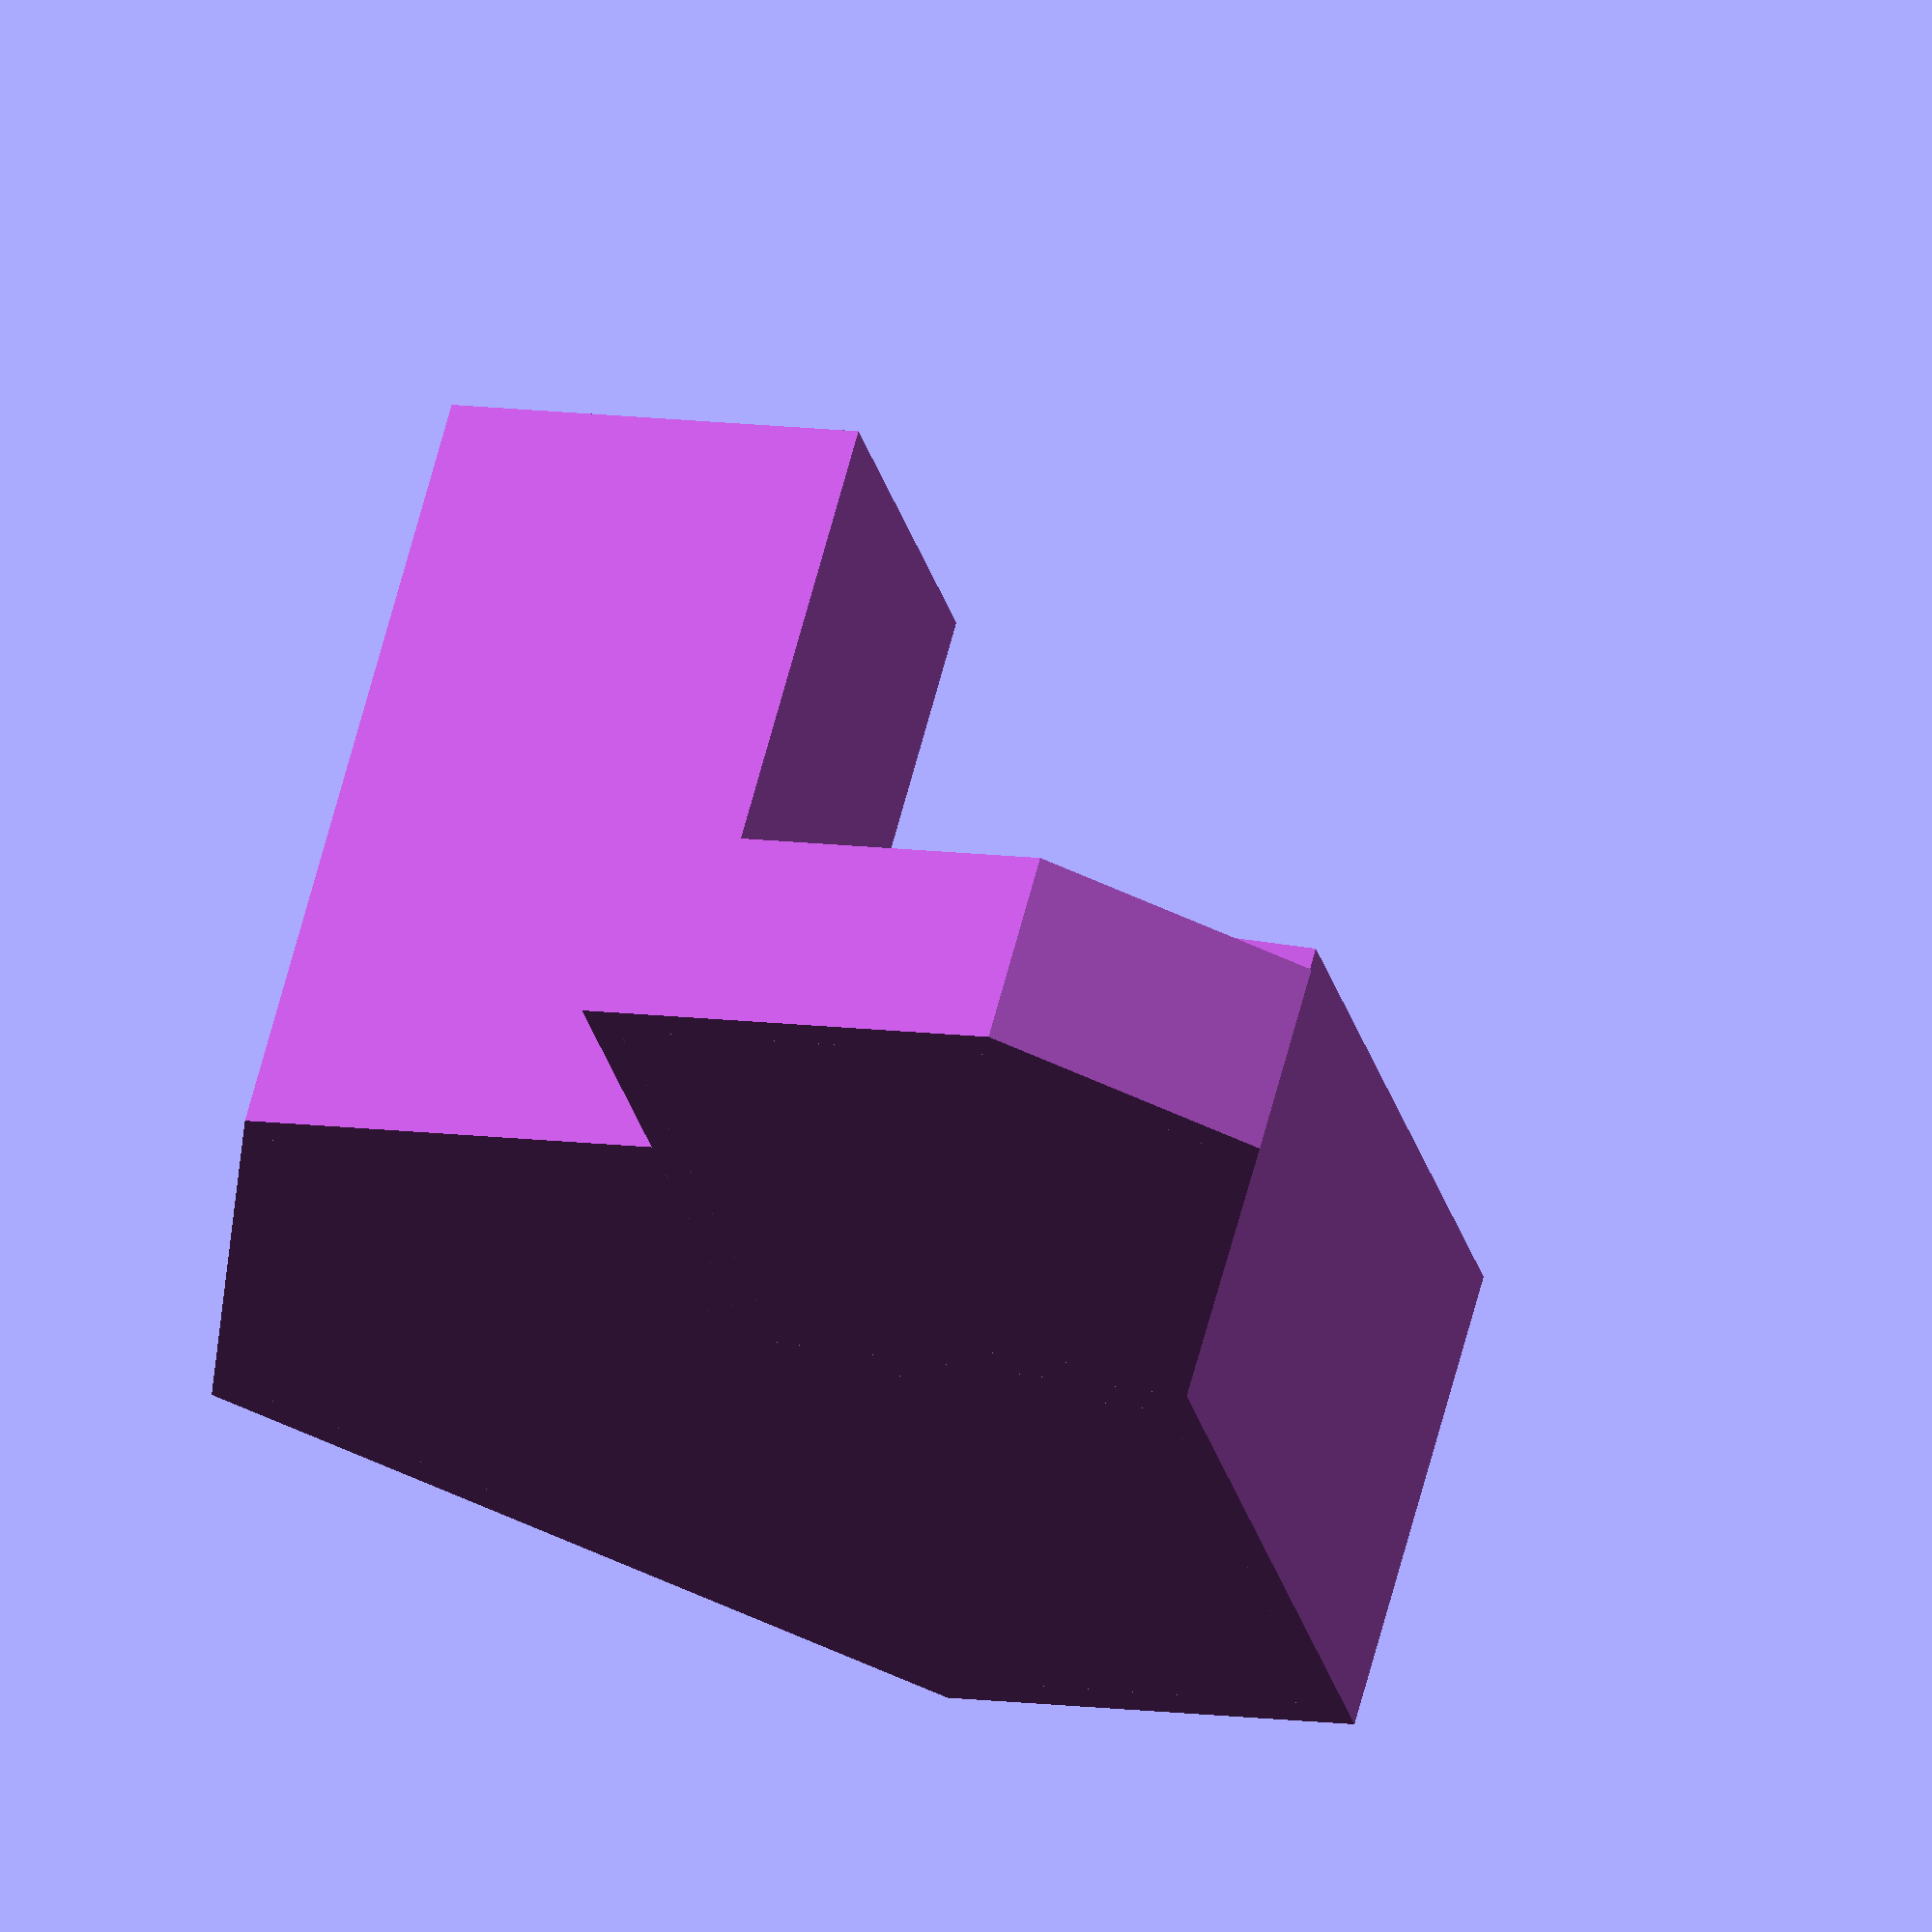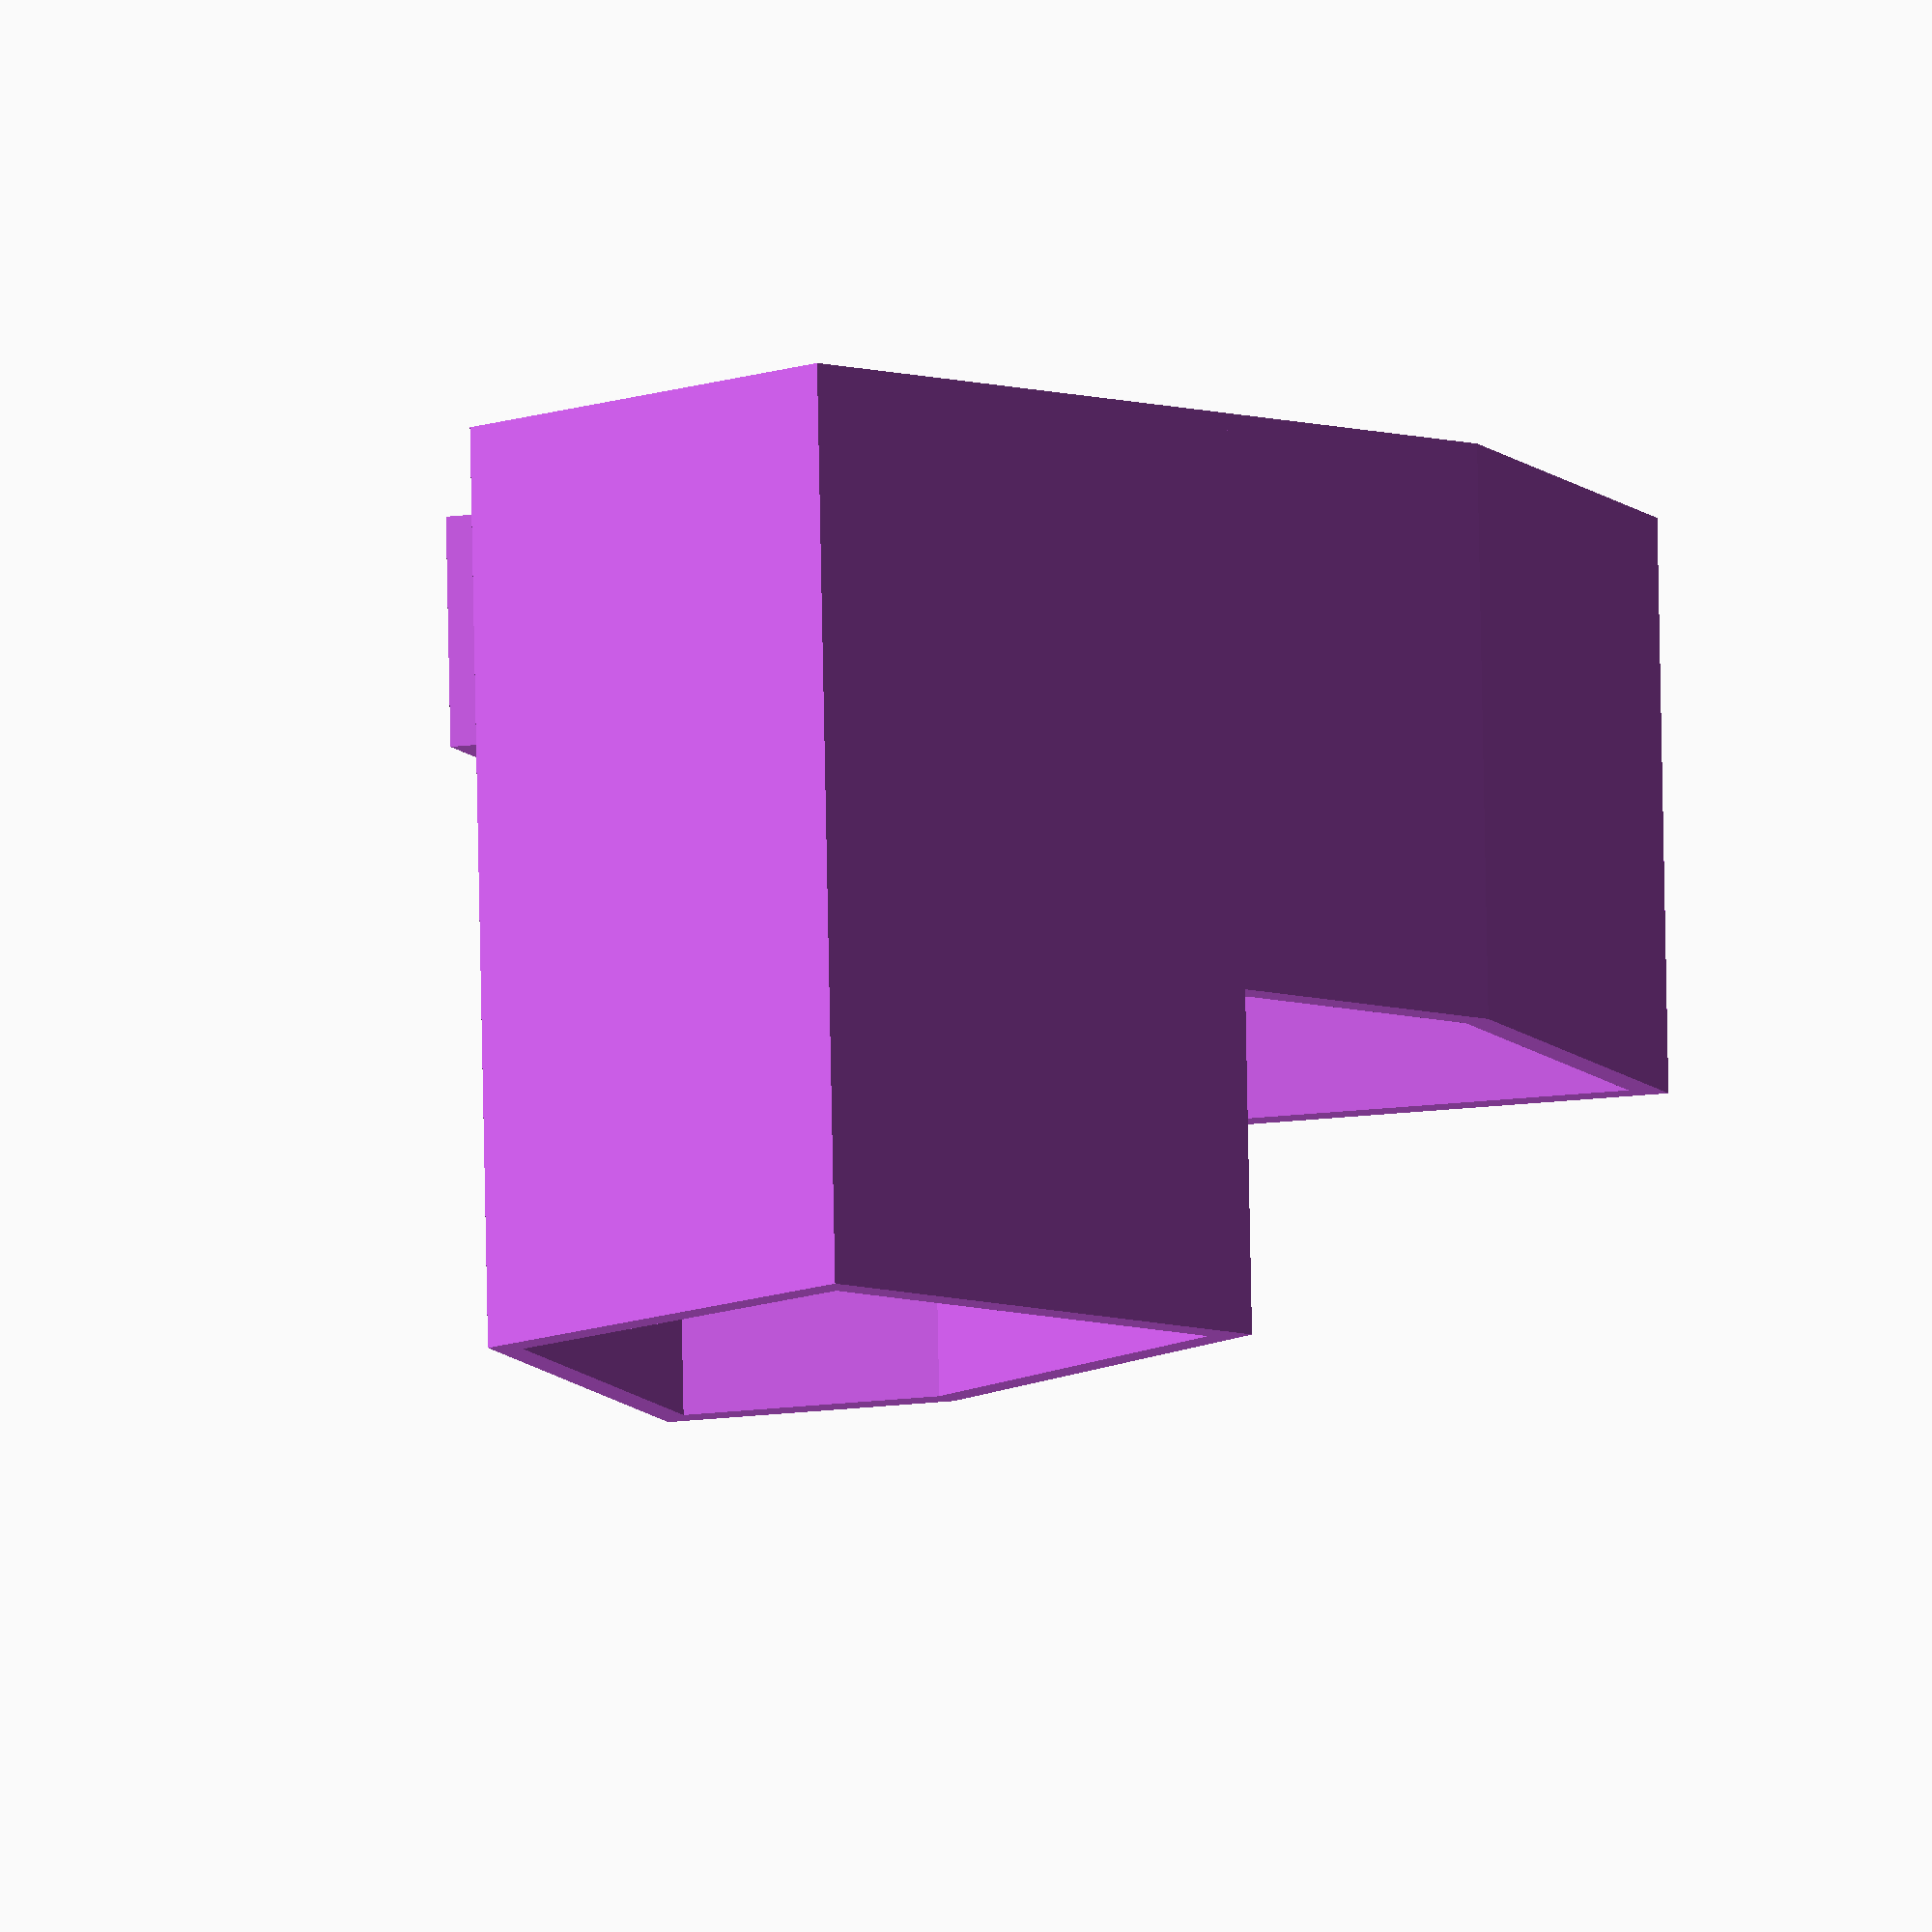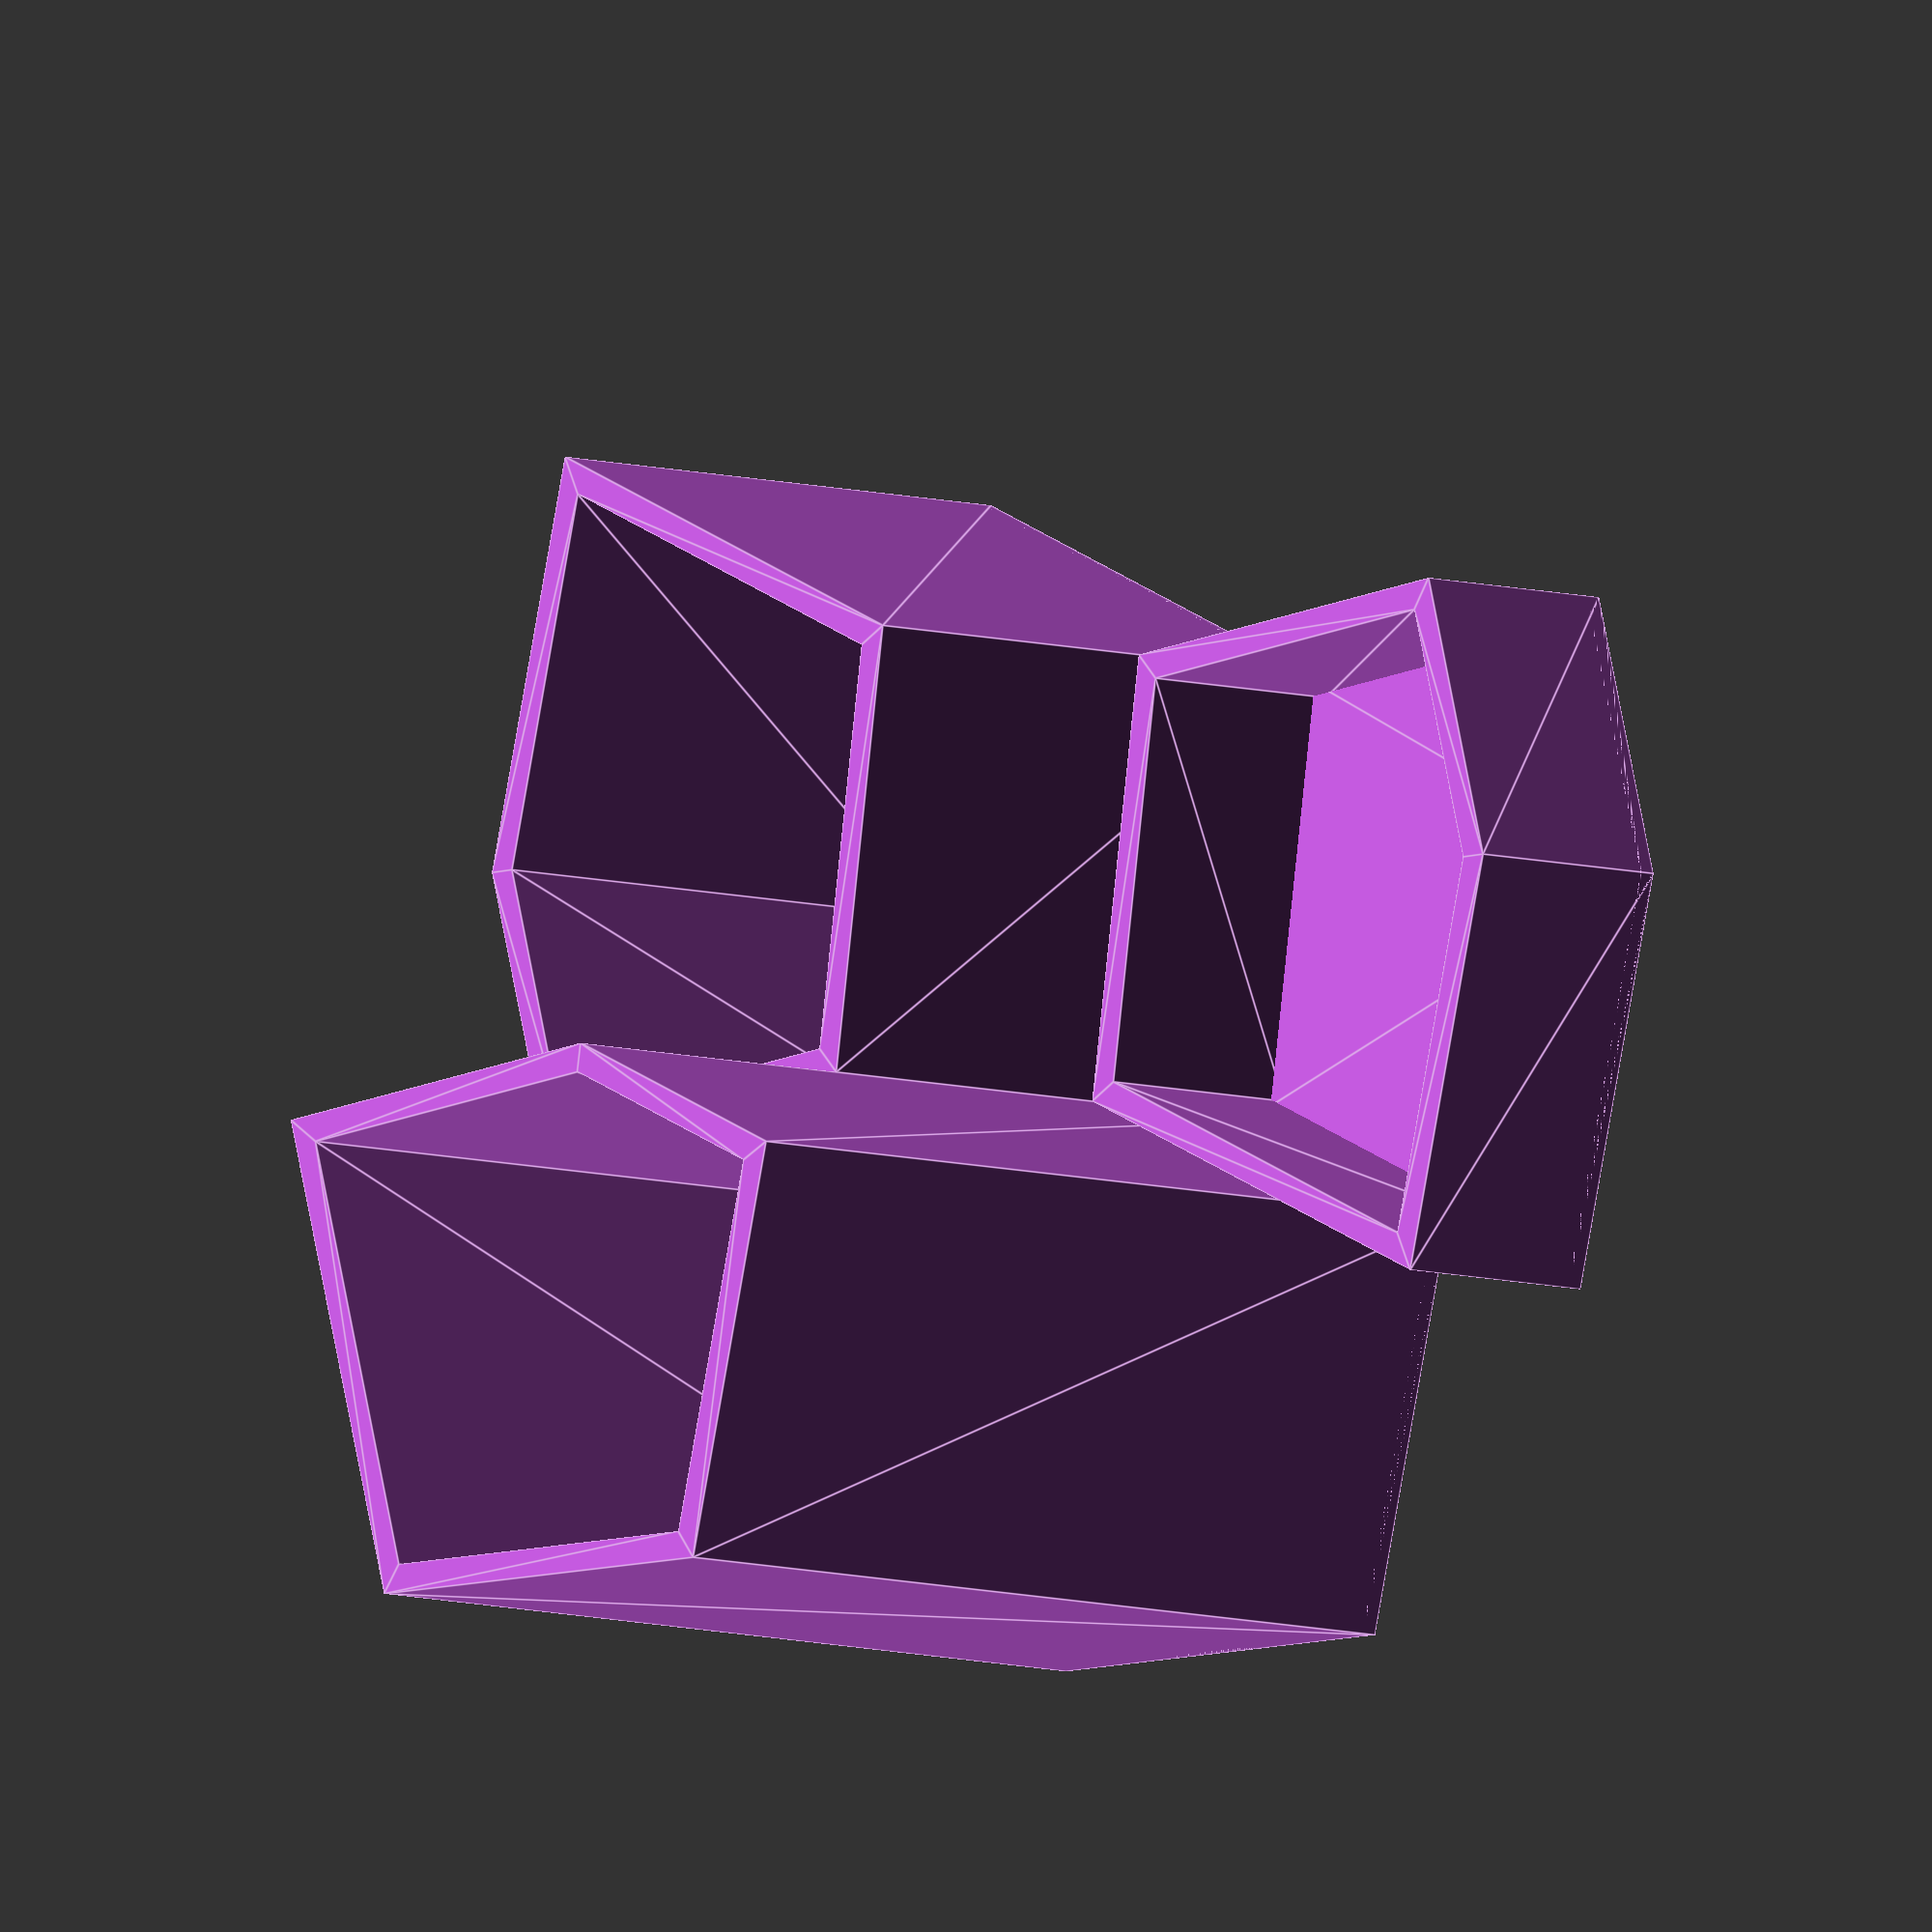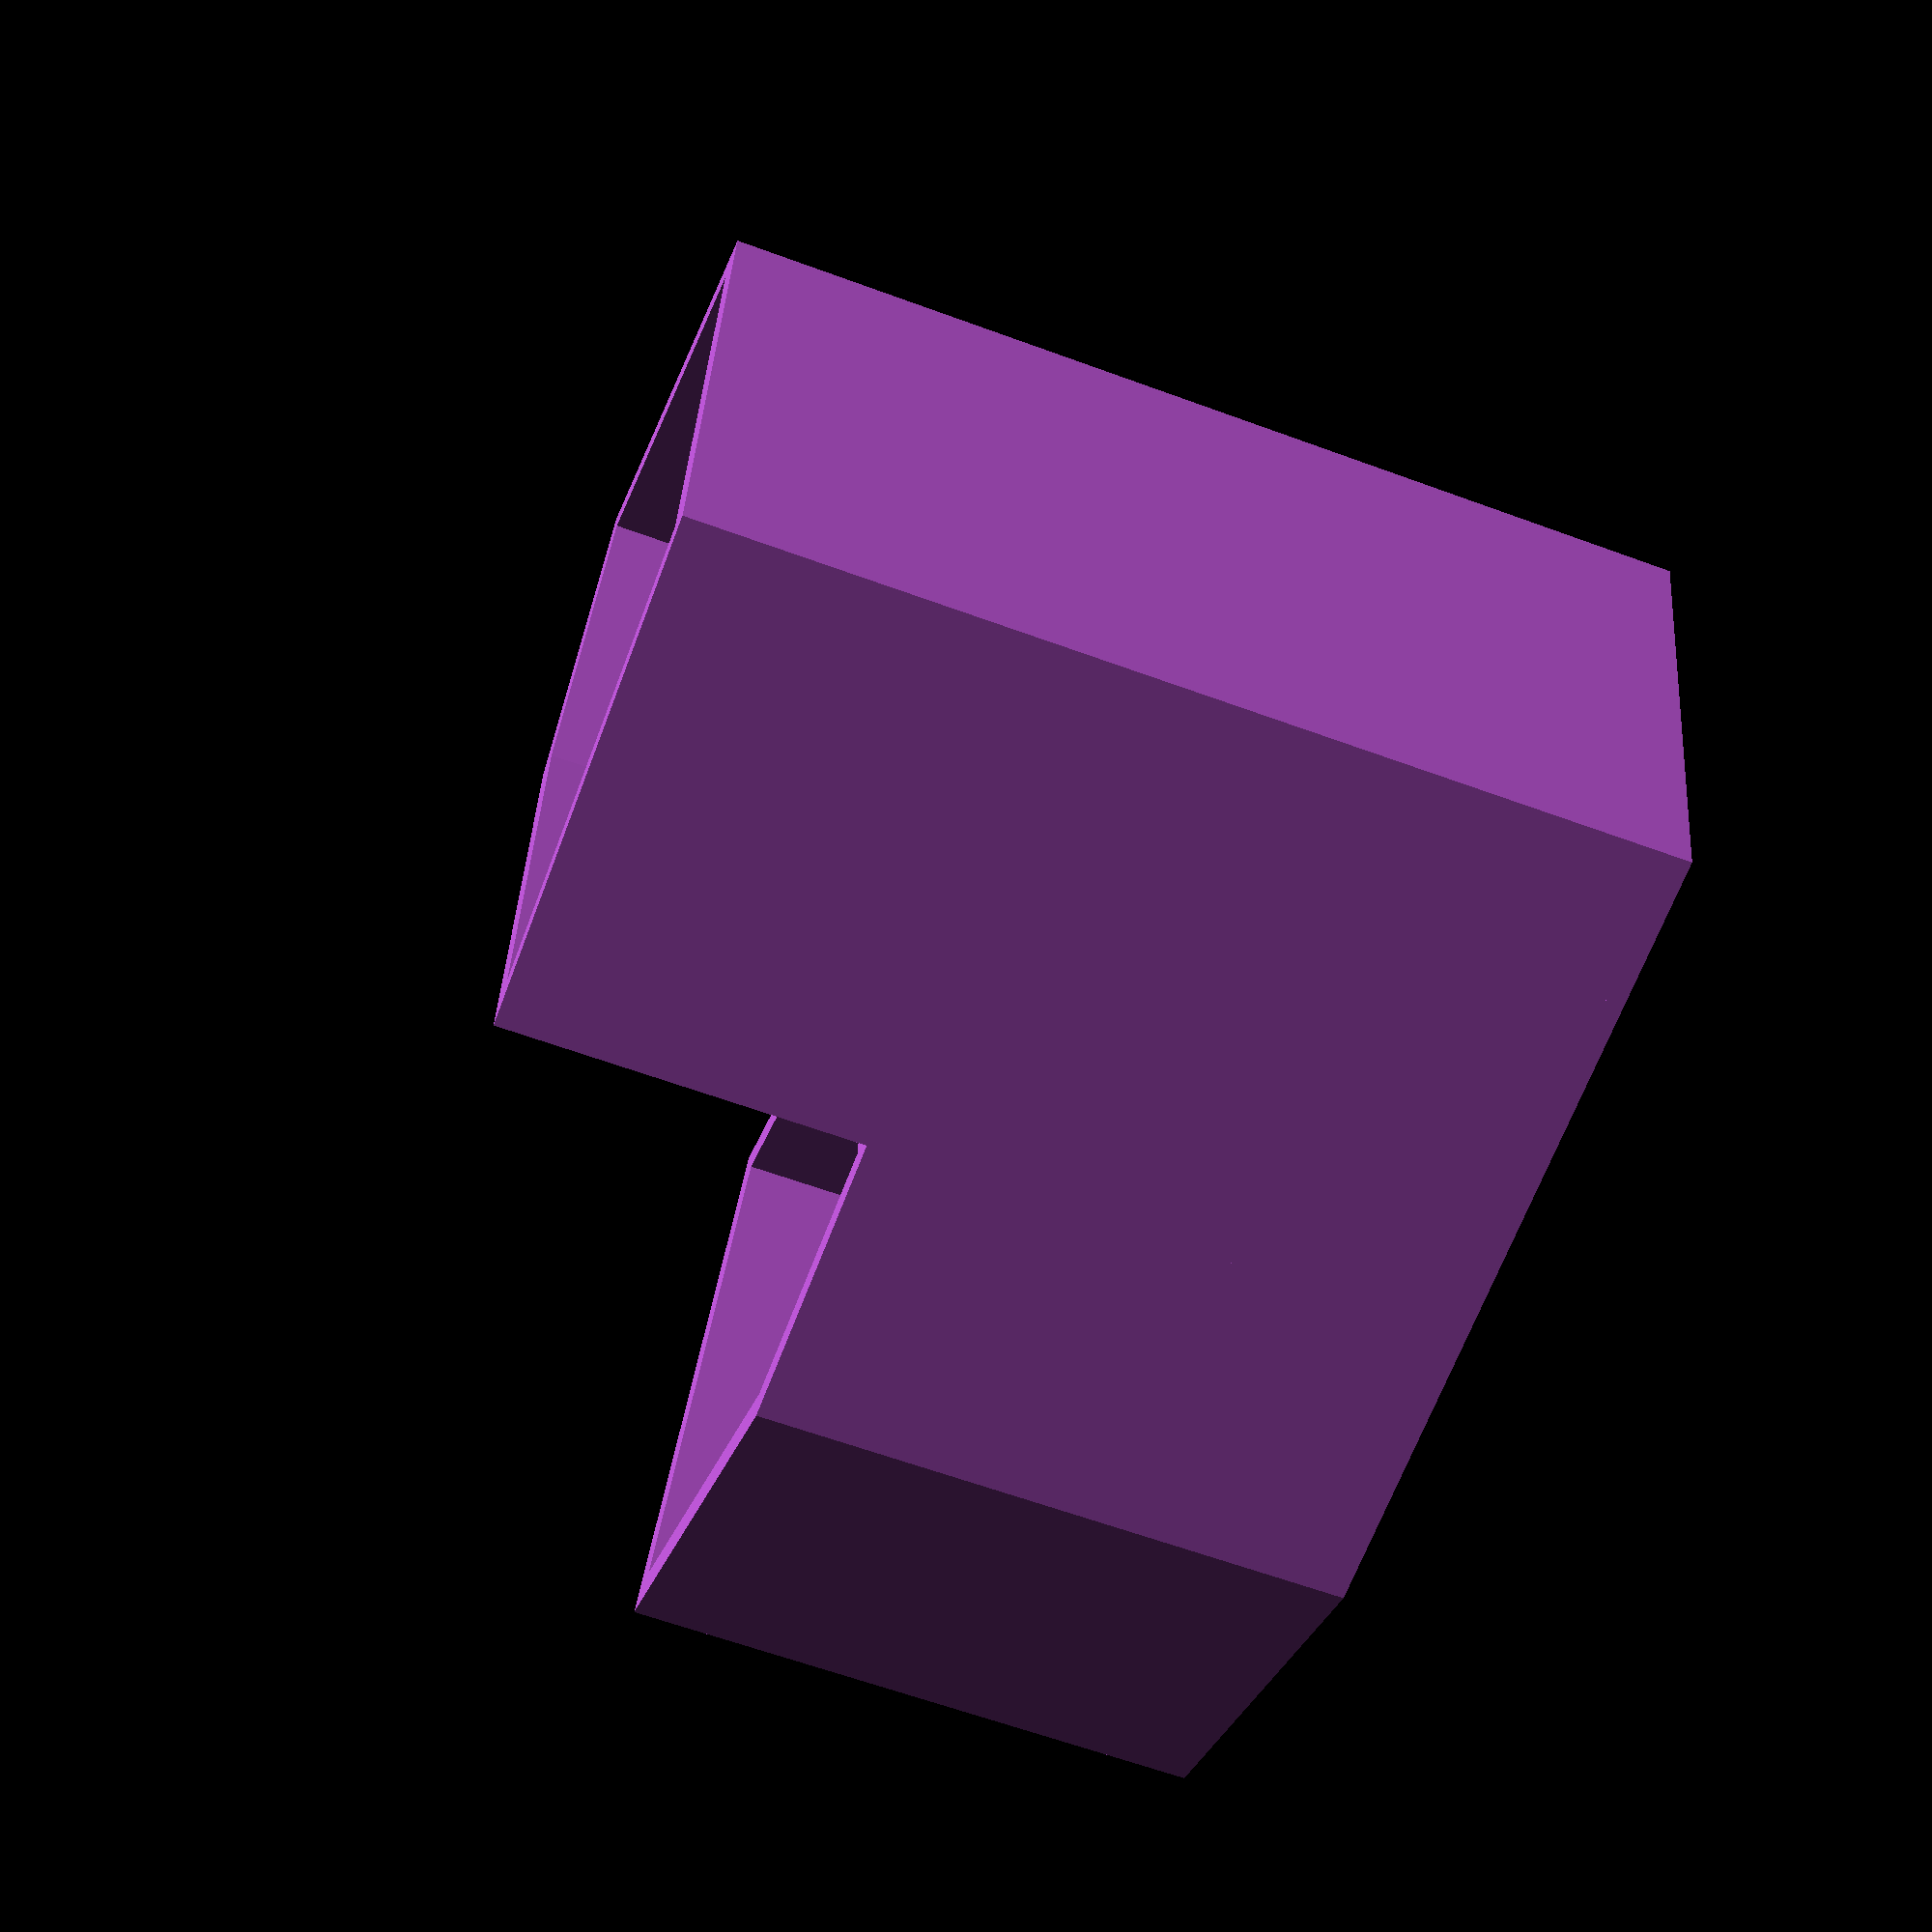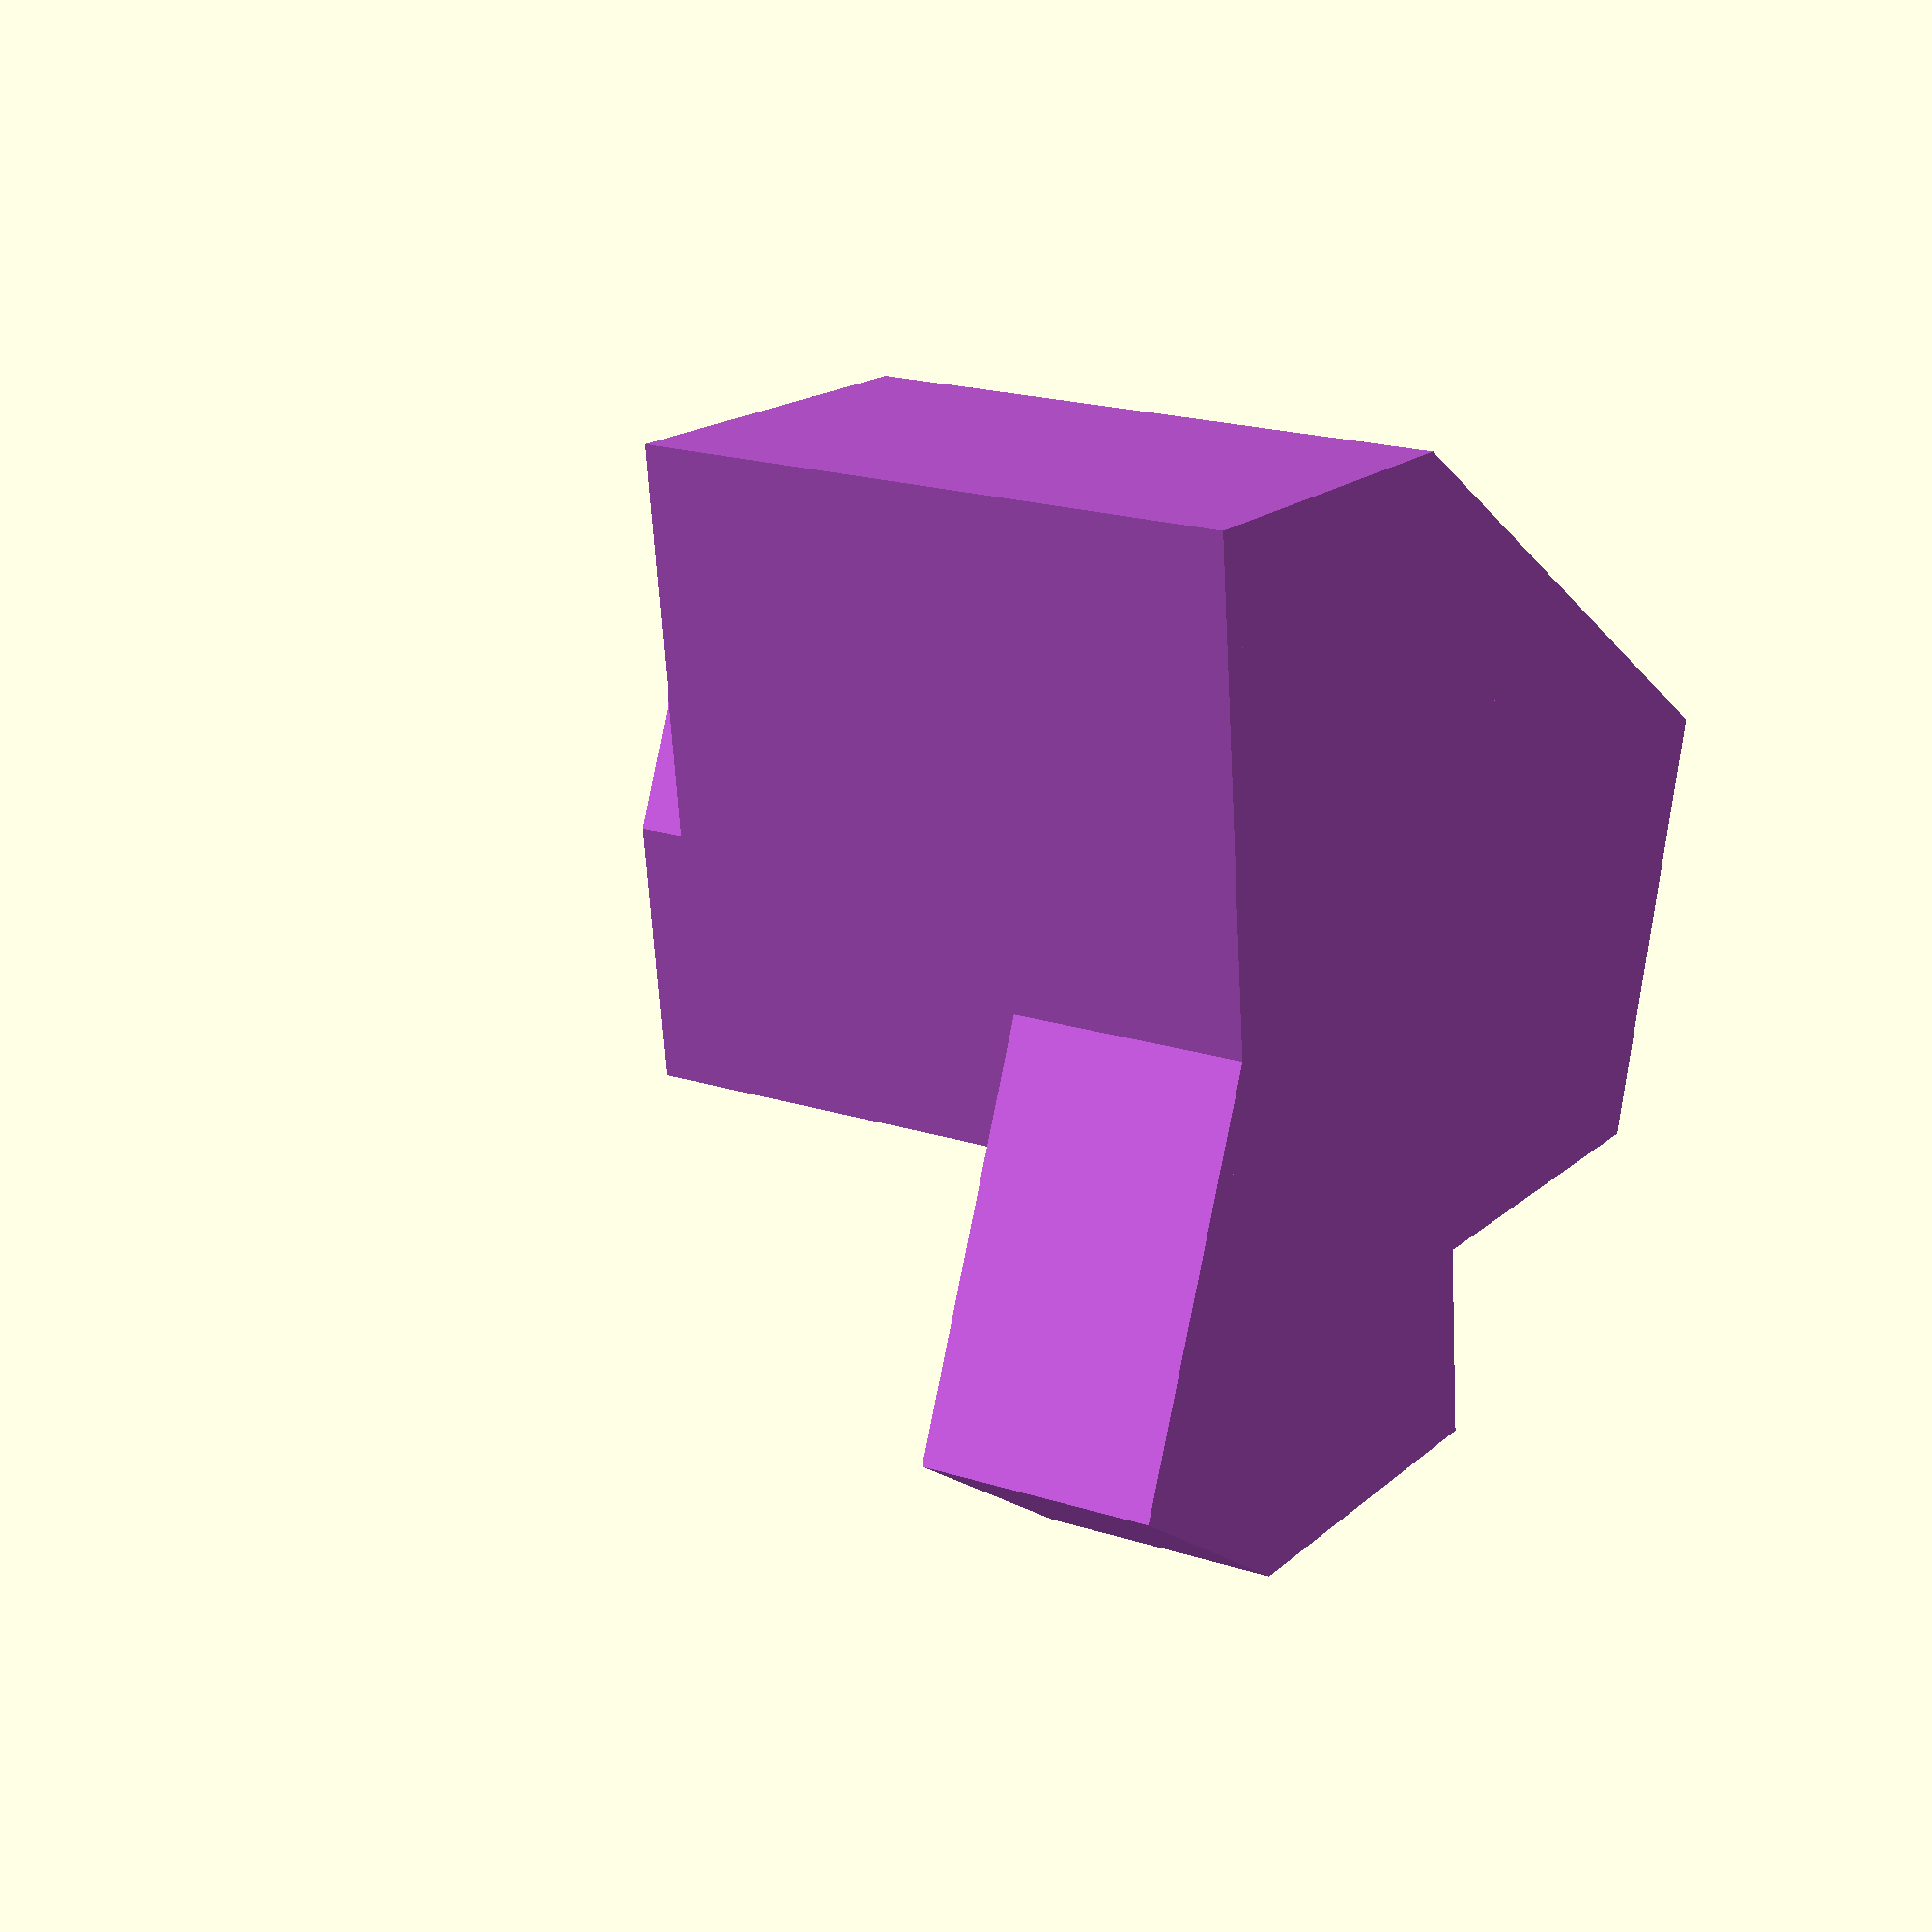
<openscad>
// mathgrrl Pentagon Tilings

// pentagon vertices, lattices, and offsets from Ed Pegg's Wolfram Demonstration
// http://demonstrations.wolfram.com/PentagonTilings/

// history of the fifteen pentagon classes from Wikipedia
// https://en.wikipedia.org/wiki/Pentagonal_tiling

// what is this business about there being a new pentagon that tiles the plane?
// http://www.zmescience.com/science/math/pentagon-tiles-surface-0342523454/

////////////////////////////////////////////////////////////////////////////////
// PENATGON PARAMETERS

/* [Pattern] */

// preview[view:south, tilt:top]

// SpoonUnit update
// allow deskSequence heights, when 0 to omit drawing that element instead of just zeroing the extrusion height

pentagon_type = "R2"; //["R1":Type 1 - Reinhardt 1918,"R2":Type 2 - Reinhardt 1918,"R3":Type 3 - Reinhardt 1918,"R4":Type 4 - Reinhardt 1918,"R5":Type 5 - Reinhardt 1918,"R6":Type 6 - Kershner 1968,"R7":Type 7 - Kershner 1968,"R8":Type 8 - Kershner 1968,"R9":Type 9 - Rice 1975,"R10":Type 10 - James 1975,"R11":Type 11 - Rice 1976,"R12":Type 12 - Rice 1976,"R13": Type 13 - Rice 1977,"R14":Type 14 - Stein 1985,"R15":Mann/McL/VonD 2015!]

output = "desk"; //["pentagon":Solid Pentagon,"border":Open Pentagon,"pattern":Pattern Group,"tessellation":Tessellation,"leveled":Leveled Tessellation,"emboss":Embossed Texture,"picture":Tessellation Picture,"cookie":Cookie Cutter,"shortbox":Short Box or Planter,"tallbox":Tall Box or Planter,"lid":Lid for Box or Planter,"desk":Desk Organizer,"desklid":Lids for Desk Organizer]

// convex initial conditions for each pentagon
// R1: AA = 70; BB = 140; b = 1; c = 0.5; e = 0.7;
// R2: AA = 150; BB = 100; b = 0.7; c = 0; e = 1.2;
AA_init = (pentagon_type =="R1")  ? 70 :
          (pentagon_type =="R2")  ? 150 :
          (pentagon_type =="R4")  ? 135 :
          (pentagon_type =="R5")  ? 120 :
          (pentagon_type =="R6")  ? 120 :
          (pentagon_type =="R7")  ? 150 :
          (pentagon_type =="R8")  ? 90 :
          (pentagon_type =="R10") ? 90 :
          (pentagon_type =="R11") ? 130 :
          (pentagon_type =="R12") ? 125 :
          (pentagon_type =="R13") ? 135 :
                                    0;
BB_init = (pentagon_type =="R1")  ? 140 :
          (pentagon_type =="R2")  ? 100 :
                                    0;                             
b_init  = (pentagon_type =="R1")  ? 1 :
          (pentagon_type =="R2")  ? 0.7 :
          (pentagon_type =="R3")  ? 0.5 :
          (pentagon_type =="R4")  ? 1.25 :
          (pentagon_type =="R5")  ? 0.5 :
          (pentagon_type =="R9")  ? 1.573 :
                                    0;
c_init  = (pentagon_type =="R1")  ? 0.5 :
                                    0;
e_init  = (pentagon_type =="R1")  ? 0.7 :
          (pentagon_type =="R2")  ? 1.2 :
                                    0;

// (applies to 1, 2, 4-8, 10-13) value:
first_angle_modifier = 0; // [-60:5:60]

// (applies to 1, 2) value:
second_angle_modifier = 0; // [-60:5:60]

// (applies to 1-5, 9) value:
first_length_modifier = 0; // [-1:.1:1]

// (applies to 1) value:
second_length_modifier = 0; // [-1:.1:1]

// (applies to 1, 2) value:
third_length_modifier = 0; // [-1:.1:1]

// add user modifiers to the initial values
AA_mod = AA_init + first_angle_modifier;
BB_mod = BB_init + second_angle_modifier;
b_mod  = b_init + first_length_modifier;
c_mod  = c_init + second_length_modifier;
e_mod  = e_init + third_length_modifier;

// stay within reasonable bounds
AA = (AA_mod < 0)   ? 0 :
     (AA_mod > 360) ? 360 : 
                      AA_mod;
BB = (BB_mod < 0)   ? 0 :
     (BB_mod > 360) ? 360 : 
                      BB_mod; 
b =  (b_mod < 0)    ? 0 :
     (b_mod > 2)    ? 2 : 
                      b_mod;
c =  (c_mod < 0)    ? 0 :
     (c_mod > 2)    ? 2 : 
                      c_mod;
e =  (e_mod < 0)    ? 0 :
     (e_mod > 2)    ? 2 : 
                      e_mod;
       
// check that everything is working       
//echo("initial",AA_init,BB_init,b_init,c_init,e_init);
//echo("modifiers",first_angle_modifier,second_angle_modifier,
//     first_length_modifier,second_length_modifier,third_length_modifier);
//echo("modified",AA_mod,BB_mod,b_mod,c_mod,e_mod);
//echo("final",AA,BB,b,c,e);

////////////////////////////////////////////////////////////////////////////////
// SCALE MODIFIERS

/* [Scaling] */

// Multiplicative scaling factor to modify pentagon widths in all models -- by default, pentagons print at diameters of approximately 7mm (embossed texture), 15mm (tessellations and patterns), 30mm (single pentagons), 45mm (cookie cutter and desk organizer boxes), and 60mm (standalone boxes)
scaleWidth = 1;

// Multiplicative scaling factor to modify pentagon heights in all models
scaleHeight = 1;

// Multiplicative scaling factor to modify wall thickness in all models
scaleThickness = 1;

////////////////////////////////////////////////////////////////////////////////
// ADVANCED MODIFIERS

/* [Advanced] */

// This sequence controls the heights of the pentagons within leveled patterns; must be a square-bracketed list of 12 numbers separated by commas
levelSequence = [1,2,3,4,5,6,7,8,9,10,11,12];

// Special sequence just for the desk organizer
deskSequence = [2,0,5,8,11,6,1,3,2,5,8,4];

// Number of horizontalCount repetitions of the pattern group
horizontalCount = 3;

// Number of verticalCount repetitions of the pattern group
verticalCount = 3;

////////////////////////////////////////////////////////////////////////////////
// FIXED MODEL PARAMETERS

/* [Hidden] */

// scaling factors:
// 15 is good for picture and tessellations
// 30 is good for single pentagons (2 x 15)
// 45 is good for cookies (3 x 15)
// 60 is good for boxes/planters (4 x 15)
pentagonSize = 15*scaleWidth;  

// keep pentagonHeight > latticeHeight
pentagonHeight = 2.5*scaleHeight;
latticeHeight = 1.5*scaleHeight;

borderThickness = .8*scaleThickness;
frameWidth = 120*1;
frameLength = 90*1;

neutralColor = "Gray";

////////////////////////////////////////////////////////////////////////////////
// RENDERS

if (pentagon_type=="R1")
    Output(R1,[R1,R1_2],R1xoff,R1yoff,"Crimson");
if (pentagon_type=="R2")
    Output(R2,[R2,R2_2,R2_3,R2_4],R2xoff,R2yoff,"MediumOrchid");
if (pentagon_type=="R3")
    Output(R3,[R3,R3_2,R3_3],R3xoff,R3yoff,"Purple");
if (pentagon_type=="R4")
    Output(R4,[R4,R4_2,R4_3,R4_4],R4xoff,R4yoff,"HotPink");
if (pentagon_type=="R5")
    Output(R5,[R5,R5_2,R5_3,R5_4,R5_5,R5_6],R5xoff,R5yoff,"Thistle");
if (pentagon_type=="R6")
    Output(R6,[R6,R6_2,R6_3,R6_4],R6xoff,R6yoff,"DarkOrange");
if (pentagon_type=="R7")
    Output(R7,[R7,R7_2,R7_3,R7_4,R7_5,R7_6,R7_7,R7_8],R7xoff,R7yoff,"Orange");
if (pentagon_type=="R8")
    Output(R8,[R8,R8_2,R8_3,R8_4,R8_5,R8_6,R8_7,R8_8],R8xoff,R8yoff,"Coral");
if (pentagon_type=="R9")
    Output(R9,[R9,R9_2,R9_3,R9_4,R9_5,R9_6,R9_7,R9_8],R9xoff,R9yoff,"OliveDrab");
if (pentagon_type=="R10")
    Output(R10,[R10,R10_2,R10_3,R10_4,R10_5,R10_6],R10xoff,R10yoff,"Olive");
if (pentagon_type=="R11")
    Output(R11,[R11,R11_2,R11_3,R11_4,R11_5,R11_6,R11_7,R11_8],R11xoff,R11yoff,"SeaGreen");
if (pentagon_type=="R12")
    Output(R12,[R12,R12_2,R12_3,R12_4,R12_5,R12_6,R12_7,R12_8],R12xoff,R12yoff,"MediumSeaGreen");
if (pentagon_type=="R13")
    Output(R13,[R13,R13_2,R13_3,R13_4,R13_5,R13_6,R13_7,R13_8],R13xoff,R13yoff,"LightGreen");
if (pentagon_type=="R14")
    Output(R14,[R14,R14_2,R14_3,R14_4,R14_5,R14_6],R14xoff,R14yoff,"PaleTurquoise");
if (pentagon_type=="R15")
    Output(R15,[R15,R15_2,R15_3,R15_4,R15_5,R15_6,R15_7,R15_8,R15_9,R15_10,R15_11,R15_12],R15xoff,R15yoff,"DodgerBlue");

////////////////////////////////////////////////////////////////////////////////
// OUTPUT MODULE

module Output(vertices,pattern,xoff,yoff,color){
    // one solid pentagon
    if (output=="pentagon"){
        pentagonSolid(vertices,2*pentagonSize,pentagonHeight,color);
    }
    // one open pentagon 
    if (output=="border"){
        pentagonBorder(vertices,2*pentagonSize,pentagonHeight,3*borderThickness,color);
    } 
    // full pattern group
    if (output=="pattern"){
        for(i=[0:len(pattern)-1]) 
            pentagonBorder(pattern[i],pentagonSize,latticeHeight,borderThickness,color);
    }  
    // tessellation with multiple copies of pattern group
    if (output=="tessellation"){
        chunkLattice(xoff,yoff,horizontalCount,verticalCount) 
            {for(i=[0:len(pattern)-1]) 
                pentagonBorder(pattern[i],pentagonSize,latticeHeight,borderThickness,color);}
    }
    // tessellating lattice chunk
    if (output=="leveled"){
        chunkLattice(xoff,yoff,horizontalCount,verticalCount) 
            {for(i=[0:len(pattern)-1]) 
                pentagonBorder(pattern[i],pentagonSize,levelSequence[i]*latticeHeight,borderThickness,color);}
    }
    // texture for using on other things
    if (output=="emboss"){
        difference(){
            chunkLattice(.5*xoff,.5*yoff,horizontalCount,verticalCount) 
                {for(i=[0:len(pattern)-1]) 
                    pentagonSolid(pattern[i],.5*pentagonSize,latticeHeight,color);}          
            translate([0,0,latticeHeight/2]) 
            chunkLattice(.5*xoff,.5*yoff,2*horizontalCount,2*verticalCount) 
                {for(i=[0:len(pattern)-1]) 
                    pentagonBorder(pattern[i],.5*pentagonSize,latticeHeight,borderThickness,neutralColor);}
        }   
    }
    // view tessellation in rectangular window
    if (output=="picture"){
        pentagonSolid(vertices,pentagonSize,pentagonHeight,color);
        frameLattice(xoff,yoff,8,8,color) 
            {for(i=[0:len(pattern)-1]) 
                pentagonBorder(pattern[i],pentagonSize,latticeHeight,borderThickness,neutralColor);}
    }
    // cookie cutter
    if (output=="cookie"){
        color(neutralColor)
        linear_extrude(latticeHeight)
            offset(r=3,$fn=24)
                projection()
                    pentagonBorder(vertices,3*pentagonSize,1,borderThickness);
        pentagonBorder(vertices,3*pentagonSize,5*pentagonHeight,borderThickness,color);
    }
    // short box or planter
    if (output=="shortbox"){
        pentagonSolid(vertices,4*pentagonSize,latticeHeight,color);
        pentagonBorder(vertices,4*pentagonSize,15*pentagonHeight,3*borderThickness,color);
    }
    // tall box or planter
    if (output=="tallbox"){
        pentagonSolid(vertices,4*pentagonSize,latticeHeight,color);
        pentagonBorder(vertices,4*pentagonSize,30*pentagonHeight,3*borderThickness,color);
    }
    // lid for boxes
    if (output=="lid"){
        mirror([1,0,0])
            pentagonSolid(vertices,4*pentagonSize,latticeHeight,color);
        mirror([1,0,0])
            color(color)
            difference(){
                translate([0,0,latticeHeight])
                    linear_extrude(2*pentagonHeight)
                        offset(r=-(3*borderThickness+1)) 
                        scale(4*pentagonSize)
                            polygon(points=vertices, paths=[[0,1,2,3,4]]);
                translate([0,0,latticeHeight+.1])
                    linear_extrude(2*pentagonHeight+.2)
                        offset(r=-(3*borderThickness+1)-borderThickness) 
                        scale(4*pentagonSize)
                            polygon(points=vertices, paths=[[0,1,2,3,4]]);         
            }
    }
    // desk organizer
    if (output=="desk"){
        for(i=[0:len(pattern)-1]){
            if (deskSequence[i]>0) {
                pentagonSolid(pattern[i],3*pentagonSize,latticeHeight,color);
                pentagonBorder(pattern[i],3*pentagonSize,4*deskSequence[i]*pentagonHeight,3*borderThickness,color);
            }
        }
    }
    // lid for organizer boxes
    if (output=="desklid"){
        mirror([1,0,0])
            pentagonSolid(vertices,3*pentagonSize,latticeHeight,color);
        mirror([1,0,0])
            color(color)
            difference(){
                translate([0,0,latticeHeight])
                    linear_extrude(2*pentagonHeight)
                        offset(r=-(3*borderThickness+1)) 
                        scale(3*pentagonSize)
                            polygon(points=vertices, paths=[[0,1,2,3,4]]);
                translate([0,0,latticeHeight+.1])
                    linear_extrude(2*pentagonHeight+.2)
                        offset(r=-(3*borderThickness+1)-borderThickness) 
                        scale(3*pentagonSize)
                            polygon(points=vertices, paths=[[0,1,2,3,4]]);         
            }
    }
}

////////////////////////////////////////////////////////////////////////////////
// PENTAGON AND LATTICE MODULES

module pentagonSolid(vertices,size,height,color){
    color(color)
    linear_extrude(height)
    scale(size)
        polygon(points=vertices, paths=[[0,1,2,3,4]]);
}

module pentagonBorder(vertices,size,height,thickness,color){
    color(color)
    linear_extrude(height)
    difference(){
        scale(size)
            polygon(points=vertices, paths=[[0,1,2,3,4]]);
        offset(r=-1*thickness) 
        scale(size)
            polygon(points=vertices, paths=[[0,1,2,3,4]]);
    }
}

module chunkLattice(xoff,yoff,xcount,ycount){
    S = pentagonSize;
    for (i=[0:xcount-1]){
        for (j=[0:ycount-1]){
            translate(S*i*xoff) 
            translate(S*j*yoff) 
                children();
        }
    }
}

module frameLattice(xoff,yoff,xcount,ycount,color){
    W = frameWidth;
    L = frameLength;
    S = pentagonSize;
    frame(color);
    intersection(){
        cube([W,L,10],center=true);
        for (i=[-1*xcount:xcount]){
            for (j=[-1*ycount:ycount]){
                translate(S*i*xoff) 
                translate(S*j*yoff) 
                children();
            }
        }
    }
}

// for framing the tessellation picture
module frame(color){
    L = frameLength;
    W = frameWidth;
    H = pentagonHeight;
    color(color){
        translate([0,-L/2,H/2]) cube([W+H,H,H],center=true);
        translate([0,L/2,H/2]) cube([W+H,H,H],center=true);
        translate([-W/2,0,H/2]) cube([H,L+H,H],center=true);
        translate([W/2,0,H/2]) cube([H,L+H,H],center=true);
    }
}

////////////////////////////////////////////////////////////////////////////////
// TYPE 1 PENTAGON DATA: Reinhardt 1918
// coordinates adapted from Ed Pegg's Wolfram demonstration
// http://demonstrations.wolfram.com/PentagonTilings/

R1scale = 1;

// main pentagon
R1 = R1scale*[
	[.5-b*cos(AA),b*sin(AA)],
    [.5-b*cos(AA)+c*cos(AA+BB),b*sin(AA)-c*sin(AA+BB)],
    [-.5-e*cos(AA),e*sin(AA)],
    [-.5,0],
    [.5,0]
]; 

// other pentagons in the pattern
R1_2 = R1scale*[
	[-.5+b*cos(AA),-b*sin(AA)],
    [-.5+b*cos(AA)-c*cos(AA+BB),-b*sin(AA)+c*sin(AA+BB)],
    [.5+e*cos(AA),-e*sin(AA)],
    [.5,0],
    [-.5,0]
]; 

// offsets
R1xoff = R1scale*
    [-1+b*cos(AA)-e*cos(AA),-b*sin(AA)+e*sin(AA)];
R1yoff = R1scale*
    [-b*cos(AA)-e*cos(AA)+c*cos(AA+BB),b*sin(AA)+e*sin(AA)-c*sin(AA+BB)]; 

////////////////////////////////////////////////////////////////////////////////
// TYPE 2 PENTAGON DATA: Reinhardt 1918
// coordinates adapted from Ed Pegg's Wolfram demonstration
// http://demonstrations.wolfram.com/PentagonTilings/

R2scale = .8;

// main pentagon
R2 = R2scale*[
    [.5*(b-2*cos(BB)),sin(BB)],
    [-.5*b+cos(AA)+e*cos(AA-BB),sin(AA)+e*sin(AA-BB)],
    [-.5*b+cos(AA),sin(AA)],
    [-.5*b,0],
    [.5*b,0]
];

// other pentagons in the pattern
R2_2 = R2scale*[
    [.5*(b-2*cos(AA)+2*b*cos(AA-BB)-2*cos(BB)),-sin(AA)+b*sin(AA-BB)+sin(BB)],
    [.5*b+e,0],
    [b/2,0],
    [.5*(b-2*cos(BB)),sin(BB)],
    [.5*(b+2*b*cos(AA-BB)-2*cos(BB)),b*sin(AA-BB)+sin(BB)]
];
R2_3 = R2scale*[
    [-.5*b+cos(AA)+e*cos(AA-BB),sin(AA)+e*sin(AA-BB)],
    [.5*(b-2*cos(BB)),sin(BB)],
    [.5*b+e*cos(AA-BB)-cos(BB),e*sin(AA-BB)+sin(BB)],
    [.5*b+cos(AA)+e*cos(AA-BB)-cos(BB),sin(AA)+e*sin(AA-BB)+sin(BB)],
    [-.5*b+cos(AA)+e*cos(AA-BB)-cos(BB),sin(AA)+e*sin(AA-BB)+sin(BB)]
];
R2_4 = R2scale*[
    [-.5*b+2*cos(AA)+(-b+e)*cos(AA-BB),2*sin(AA)+(-b+e)*sin(AA-BB)],
    [-.5*b-e+cos(AA)+e*cos(AA-BB)-cos(BB),sin(AA)+e*sin(AA-BB)+sin(BB)],
    [-b/2+cos(AA)+e*cos(AA-BB)-cos(BB),sin(AA)+e*sin(AA-BB)+sin(BB)],
    [-.5*b+cos(AA)+e*cos(AA-BB),sin(AA)+e*sin(AA-BB)],
    [-.5*b+cos(AA)+(-b+e)*cos(AA-BB),sin(AA)+(-b+e)*sin(AA-BB)]
];

// offsets
R2xoff = R2scale*
    [.5*b-cos(AA)+.5*(b+2*b*cos(AA-BB)-2*cos(BB)),-sin(AA)+b*sin(AA-BB)+sin(BB)];
R2yoff = R2scale*
    [b+e-2*cos(AA)+(b-e)*cos(AA-BB),-2*sin(AA)+(b-e)*sin(AA-BB)];
    
////////////////////////////////////////////////////////////////////////////////
// TYPE 3 PENTAGON DATA: Reinhardt 1918
// coordinates adapted from Ed Pegg's Wolfram demonstration
// http://demonstrations.wolfram.com/PentagonTilings/

R3scale = 1;

// main pentagon
R3 = R3scale*[
    [0,0],
    [.5,.5*sqrt(3)],
    [.5*b,-.5*sqrt(3)*(-2+b)],
    [-.5,sqrt(3)/2],
    [-b,0]
];

// other pentagons in the pattern
R3_2 = R3scale*[
    [-.5*3,.5*sqrt(3)],
    [-1,0],
    [-b,0],
    [-.5,.5*sqrt(3)],
    [.5*(-3+b),.5*sqrt(3)*(1+b)]
];
R3_3 = R3scale*[
    [0,sqrt(3)],
    [-1,sqrt(3)],
    [.5*(-3+b),.5*sqrt(3)*(1+b)],
    [-.5,.5*sqrt(3)],
    [.5*b,-.5*sqrt(3)*(-2+b)]
];

// offsets
R3xoff = R3scale*
    [.5*3,.5*sqrt(3)];
R3yoff = R3scale*
    [0,sqrt(3)];
    
////////////////////////////////////////////////////////////////////////////////
// TYPE 4 PENTAGON DATA: Reinhardt 1918
// coordinates adapted from Ed Pegg's Wolfram demonstration
// http://demonstrations.wolfram.com/PentagonTilings/  
    
R4scale = .7;

// main pentagon
R4 = R4scale*[
    [0,0],
    [0,1],
    [-b*sin(AA),1-b*cos(AA)],
    [b*(cos(AA)-sin(AA)),1-b*(cos(AA)+sin(AA))],
    [-1,0]
];

// other pentagons in the pattern
R4_2 = R4scale*[
    [0,0],
    [-1,0],
    [-1+b*cos(AA),-b*sin(AA)],
    [-1+b*(cos(AA)+sin(AA)),b*(cos(AA)-sin(AA))],
    [0,-1]
];
R4_3 = R4scale*[
    [0,0],
    [0,-1],
    [b*sin(AA),-1+b*cos(AA)],
    [-b*(cos(AA)-sin(AA)),-1+b*(cos(AA)+sin(AA))],
    [1,0]
];
R4_4 = R4scale*[
    [0,0],
    [1,0],
    [1-b*cos(AA),b*sin(AA)],
    [1-b*(cos(AA)+sin(AA)),-b*(cos(AA)-sin(AA))],
    [0,1]
];

// offsets
R4xoff = R4scale*
    [-1+b*(cos(AA)-sin(AA)),1-b*(cos(AA)+sin(AA))];
R4yoff = R4scale*
    [1-b*(cos(AA)+sin(AA)),1-b*(cos(AA)-sin(AA))];
    
////////////////////////////////////////////////////////////////////////////////
// TYPE 5 PENTAGON DATA: Reinhardt 1918
// coordinates adapted from Ed Pegg's Wolfram demonstration
// http://demonstrations.wolfram.com/PentagonTilings/  
    
R5scale = 1;

// main pentagon
R5 = R5scale*[
    [0,0],
    [1,0],
    [1-b*cos(AA),b*sin(AA)],
    [.5*(2-3*b*cos(AA)-sqrt(3)*b*sin(AA)),-.5*b*(sqrt(3)*cos(AA)-3*sin(AA))],
    [.5,.5*sqrt(3)]
];

// other pentagons in the pattern
R5_2 = R5scale*[
    [0,0],
    [.5,.5*sqrt(3)],
    [.5*(1-b*(cos(AA)+sqrt(3)*sin(AA))),.5*(sqrt(3)*(1-b*cos(AA))+b*sin(AA))],
    [.5-sqrt(3)*b*sin(AA),.5*sqrt(3)*(1-2*b*cos(AA))],
    [-.5,.5*sqrt(3)]
];
R5_3 = R5scale*[
    [0,0],
    [-.5,.5*sqrt(3)],
    [.5*(-1+b*cos(AA)-sqrt(3)*b*sin(AA)),.5*(sqrt(3)*(1-b*cos(AA))-b*sin(AA))],
    [.5*(-1+3*b*cos(AA)-sqrt(3)*b*sin(AA)),.5*(sqrt(3)-sqrt(3)*b*cos(AA)-3*b*sin(AA))],
    [-1,0]
];
R5_4 = R5scale*[
    [0,0],
    [-1,0],
    [-1+b*cos(AA),-b*sin(AA)],
    [.5*(-2+3*b*cos(AA)+sqrt(3)*b*sin(AA)),.5*b*(sqrt(3)*cos(AA)-3*sin(AA))],
    [-.5,-.5*sqrt(3)]
];
R5_5 = R5scale*[
    [0,0],
    [-.5,-.5*sqrt(3)],
    [.5*(-1+b*cos(AA)+sqrt(3)*b*sin(AA)),.5*(sqrt(3)*(-1+b*cos(AA))-b*sin(AA))],
    [-.5+sqrt(3)*b*sin(AA),.5*sqrt(3)*(-1+2*b*cos(AA))],
    [.5,-.5*sqrt(3)]     
];
R5_6 = R5scale*[
    [0,0],
    [.5,-.5*sqrt(3)],
    [.5*(1-b*cos(AA)+sqrt(3)*b*sin(AA)),.5*(sqrt(3)*(-1+b*cos(AA))+b*sin(AA))],
    [.5*(1-3*b*cos(AA)+sqrt(3)*b*sin(AA)),.5*(-sqrt(3)+sqrt(3)*b*cos(AA)+3*b*sin(AA))],
    [1,0]
];

// offsets
R5xoff = R5scale*
    [.5*(3-3*b*cos(AA)+sqrt(3)*b*sin(AA)),.5*(-sqrt(3)+sqrt(3)*b*cos(AA)+3*b*sin(AA))];
R5yoff = R5scale*
    [-sqrt(3)*b*sin(AA),sqrt(3)*(1-b*cos(AA))];
        
////////////////////////////////////////////////////////////////////////////////
// TYPE 6 PENTAGON DATA: Kershner 1968
// coordinates adapted from Ed Pegg's Wolfram demonstration
// http://demonstrations.wolfram.com/PentagonTilings/  

R6scale = .55;

// main pentagon
R6 = R6scale*[
    [.5,0],
    [.5-cos(AA),sin(AA)],
    [-cos(AA/2)-cos(AA),.5*cos(AA/4)/sin(AA/4)+sin(AA/2)+sin(AA)],
    [-.5-cos(AA/2),sin(AA/2)],
    [-.5,0]
];

// other pentagons in the pattern
R6_2 = R6scale*[
    [-.5-cos(AA/2),sin(AA/2)],
    [-.5-cos(AA/2)+cos(3*AA/2),sin(AA/2)-sin(3*AA/2)],
    [-1-cos(AA/2)+cos(AA)+cos(3*AA/2),.5*(-2*cos(3*AA/4)+cos(7*AA/4))*(1/sin(AA/4))],
    [-.5+cos(AA),-1*sin(AA)],
    [-.5,0]
];
R6_3 = R6scale*[
    [-.5,0],
    [-.5+cos(AA),-1*sin(AA)],
    [cos(AA/2)+cos(AA),-.5*cos(AA/4)/sin(AA/4)-sin(AA/2)-sin(AA)],
    [.5+cos(AA/2),-sin(AA/2)],
    [.5,0]
];
R6_4 = R6scale*[
    [.5+cos(AA/2),-1*sin(AA/2)],
    [.5+cos(AA/2)-cos(3*AA/2),-1*sin(AA/2)+sin(3*AA/2)],
    [1+cos(AA/2)-cos(AA)-cos(3*AA/2),-.5*(-2*cos(3*AA/4)+cos(7*AA/4))*(1/sin(AA/4))],
    [.5-cos(AA),sin(AA)],
    [.5,0]
];

// offsets
R6xoff = R6scale*
    [-1-2*cos(AA/2)+cos(3*AA/2),2*sin(AA/2)-sin(3*AA/2)];
R6yoff = R6scale*
    [.5-cos(AA/2)-2*cos(AA),.5*cos(AA/4)/sin(AA/4)+sin(AA/2)+2*sin(AA)];
    
////////////////////////////////////////////////////////////////////////////////
// TYPE 7 PENTAGON DATA: Kershner 1968
// coordinates adapted from Ed Pegg's Wolfram demonstration
// http://demonstrations.wolfram.com/PentagonTilings/  

R7scale = .9;

// main pentagon
R7denom = 4*(2+cos(AA)-cos(3*AA));
R7 = R7scale*[
    [1-cos(AA)/2,sin(AA)/2],
    [-1*cos(AA)/2,sin(AA)/2],
    [cos(AA)/2,-1*sin(AA)/2],
    [-1*cos(AA)/2,-3*sin(AA)/2],
    [-1*(-1+4*cos(AA)+cos(4*AA))/R7denom,(-2*sin(2*AA)-4*sin(3*AA)+sin(4*AA))/R7denom]
];

// other pentagons in the pattern
R7_2 = R7scale*[
    [-1*(-1+4*cos(AA)-8*cos(2*AA)-2*cos(3*AA)+cos(4*AA)+2*cos(5*AA))/R7denom,
        (4*sin(AA)+6*sin(2*AA)-2*sin(3*AA)+sin(4*AA)-2*sin(5*AA))/R7denom],
    [-1*(-3+2*cos(3*AA)+3*cos(4*AA)+2*cos(5*AA))/R7denom,
        -1*(-2*sin(2*AA)+6*sin(3*AA)+sin(4*AA)+2*sin(5*AA))/R7denom],
    [(-1+4*cos(3*AA)+cos(4*AA))/R7denom,(-4*sin(AA)+2*sin(2*AA)+3*sin(4*AA))/R7denom],
    [-1*cos(AA)/2,-3*sin(AA)/2],
    [-1*(-1+4*cos(AA)+cos(4*AA))/R7denom,(-2*sin(2*AA)-4*sin(3*AA)+sin(4*AA))/R7denom]
];
R7_3 = R7scale*[
    [-1*cos(AA)/2,-3*sin(AA)/2],
    [cos(AA)/2,-1*sin(AA)/2],
    [.5*(-2+cos(AA)),-1*sin(AA)/2],
    [-1+cos(AA)/2+cos(2*AA),-1*sin(AA)/2+sin(2*AA)],
    [(-1+4*cos(3*AA)+cos(4*AA))/R7denom,(-4*sin(AA)+2*sin(2*AA)+3*sin(4*AA))/R7denom]
];
R7_4 = R7scale*[
    [-1*(-1+2*cos(2*AA)+4*cos(3*AA)+cos(4*AA)-2*cos(6*AA))/R7denom,
        (-4*sin(AA)-8*sin(3*AA)+sin(4*AA)+2*sin(6*AA))/R7denom],
    [(cos(AA)*(-3*cos(AA)+cos(3*AA)+2*(cos(4*AA)+cos(5*AA))))/(R7denom/2),
        (-8*sin(AA)-2*sin(3*AA)+5*sin(4*AA)+2*(sin(5*AA)+sin(6*AA)))/R7denom],
    [(5-4*cos(AA)-2*cos(3*AA)+3*cos(4*AA)+2*cos(5*AA))/(-1*R7denom),
        -1*(4*sin(AA)-2*sin(2*AA)+2*sin(3*AA)+sin(4*AA)+2*sin(5*AA))/R7denom],
    [-1+cos(AA)/2+cos(2*AA),-1*sin(AA)/2+sin(2*AA)],
    [(-1+4*cos(3*AA)+cos(4*AA))/R7denom,(-4*sin(AA)+2*sin(2*AA)+3*sin(4*AA))/R7denom]
];
R7_5 = R7scale*[
    [.5*(-2+cos(AA)),-1*sin(AA)/2],
    [cos(AA)/2,-1*sin(AA)/2],
    [-1*cos(AA)/2,sin(AA)/2],
    [cos(AA)/2,3*sin(AA)/2],
    [(-1+4*cos(AA)+cos(4*AA))/R7denom,(2*sin(2*AA)+4*sin(3*AA)-sin(4*AA))/R7denom]
];
R7_6 = R7scale*[
    [(-1+4*cos(AA)-8*cos(2*AA)-2*cos(3*AA)+cos(4*AA)+2*cos(5*AA))/R7denom,
        -1*(4*sin(AA)+6*sin(2*AA)-2*sin(3*AA)+sin(4*AA)-2*sin(5*AA))/R7denom],
    [(cos(AA)*(-3*cos(AA)+3*cos(3*AA)+2*cos(4*AA)))/(R7denom/2),
        (-2*sin(2*AA)+6*sin(3*AA)+sin(4*AA)+2*sin(5*AA))/R7denom],
    [-1*(-1+4*cos(3*AA)+cos(4*AA))/R7denom,(4*sin(AA)-2*sin(2*AA)-3*sin(4*AA))/R7denom],
    [cos(AA)/2,3*sin(AA)/2],
    [(-1+4*cos(AA)+cos(4*AA))/R7denom,(2*sin(2*AA)+4*sin(3*AA)-sin(4*AA))/R7denom]
];
R7_7 = R7scale*[
    [cos(AA)/2,3*sin(AA)/2],
    [-1*cos(AA)/2,sin(AA)/2],
    [1-cos(AA)/2,sin(AA)/2],
    [-1*cos(AA)/2+2*sin(AA)*sin(AA),.5*(1-4*cos(AA))*sin(AA)],
    [-1*(-1+4*cos(3*AA)+cos(4*AA))/R7denom,(4*sin(AA)-2*sin(2*AA)-3*sin(4*AA))/R7denom]
];
R7_8 = R7scale*[
    [(-1+2*cos(2*AA)+4*cos(3*AA)+cos(4*AA)-2*cos(6*AA))/R7denom,
        -1*(-4*sin(AA)-8*sin(3*AA)+sin(4*AA)+2*sin(6*AA))/R7denom],
    [-1*(cos(AA)*(-3*cos(AA)+cos(3*AA)+2*(cos(4*AA)+cos(5*AA))))/(R7denom/2),
        (8*sin(AA)+2*sin(3*AA)-5*sin(4*AA)-2*(sin(5*AA)+sin(6*AA)))/R7denom],
    [(5-4*cos(AA)-2*cos(3*AA)+3*cos(4*AA)+2*cos(5*AA))/R7denom,
        (4*sin(AA)-2*sin(2*AA)+2*sin(3*AA)+sin(4*AA)+2*sin(5*AA))/R7denom],
    [-cos(AA)/2+2*sin(AA)*sin(AA),.5*(1-4*cos(AA))*sin(AA)],
    [-1*(-1+4*cos(3*AA)+cos(4*AA))/R7denom,(4*sin(AA)-2*sin(2*AA)-3*sin(4*AA))/R7denom]
];

// offsets
R7xoff = R7scale*
    [1+(2*cos(AA))/(-2-cos(AA)+cos(3*AA)),(sin(AA)-sin(3*AA))/(2+cos(AA)-cos(3*AA))];
R7yoff = R7scale*
    [-1*(sin(2*AA)*sin(4*AA))/(2+cos(AA)-cos(3*AA)),
        (-4*sin(AA)+sin(2*AA)-4*sin(3*AA)+2*sin(4*AA)+sin(6*AA))/(2*(2+cos(AA)-cos(3*AA)))];   
    
////////////////////////////////////////////////////////////////////////////////
// TYPE 8 PENTAGON DATA: Kershner 1968
// coordinates adapted from Ed Pegg's Wolfram demonstration
// http://demonstrations.wolfram.com/PentagonTilings/  

R8scale = .8;

// main pentagon
R8 = R8scale*[
    [-(1/2), 0], 
    [1/2, 0], 
    [1/2 - cos(AA), -1*sin(AA)], 
    [-(3/4) + 9/(4*(5 + 4*cos(AA/2))) - cos(AA), 
        (-5*(sin(AA/2) + sin(AA))- 2*sin((3*AA)/2))/(5 + 4*cos(AA/2))], 
    [-(1/2) - cos(AA/2), -1*sin(AA/2)]
];

// other pentagons in the pattern
R8_2 = R8scale*[
    [-((11 + 22*cos(AA/2) + 12*cos(AA))/(10 + 8*cos(AA/2))), 
        -((3*(3*sin(AA/2) + 2*sin(AA)))/(5 + 4*cos(AA/2)))], 
    [-((11 + 24*cos(AA/2) + 20*cos(AA) + 8*cos((3*AA)/2))/(10 + 8*cos(AA/2))), 
        -((2*(5*(sin(AA/2) + sin(AA)) + 2*sin((3*AA)/2)))/(5 + 4*cos(AA/2)))], 
    [-((3 + 14*cos(AA/2) + 20*cos(AA) + 8*cos((3*AA)/2))/(10 + 8*cos(AA/2))), 
        -(((11 + 20*cos(AA/2) + 8*cos(AA))*sin(AA/2))/(5 + 4*cos(AA/2)))], 
    [-((3 + 10*cos(AA/2) + 10*cos(AA) + 4*cos((3*AA)/2))/(10 + 8*cos(AA/2))), 
        (-5*(sin(AA/2) + sin(AA)) - 2*sin((3*AA)/2))/(5 + 4*cos(AA/2))], 
    [-(1/2) - cos(AA/2), -1*sin(AA/2)]
];
R8_3 = R8scale*[
    [1/2, 0], 
    [-(1/2), 0], 
    [-(1/2) + cos(AA), sin(AA)], 
    [3/4 - 9/(4*(5 + 4*cos(AA/2))) + cos(AA), 
        (5*(sin(AA/2) + sin(AA)) + 2*(sin((3*AA)/2)))/(5 + 4*cos(AA/2))], 
    [1/2 + cos(AA/2), sin(AA/2)]
];
R8_4 = R8scale*[
    [(11 + 22*cos(AA/2) + 12*cos(AA))/(10 + 8*cos(AA/2)), 
        (9*sin(AA/2) + 6*sin(AA))/(5 + 4*cos(AA/2))], 
    [(11 + 24*cos(AA/2) + 20*cos(AA) + 8*cos((3*AA)/2))/(10 + 8*cos(AA/2)), 
        (2*(5*(sin(AA/2) + sin(AA)) + 2*sin((3*AA)/2)))/(5 + 4*cos(AA/2))], 
    [(3 + 14*cos(AA/2) + 20*cos(AA) + 8*cos((3*AA)/2))/(10 + 8*cos(AA/2)), 
        ((11 + 20*cos(AA/2) + 8*cos(AA))*sin(AA/2))/(5 + 4*cos(AA/2))], 
    [(3 + 10*cos(AA/2) + 10*cos(AA) + 4*(cos((3*AA)/2)))/(10 + 8*cos(AA/2)), 
        (5*(sin(AA/2) + sin(AA)) + 2*sin((3*AA)/2))/(5 + 4*cos(AA/2))], 
    [1/2 + cos(AA/2), sin(AA/2)]
];
R8_5 = R8scale*[
    [-(1/2),0], 
    [-(1/2) - cos(AA/2), -1*sin(AA/2)], 
    [-(1/2) - cos(AA/2) + cos((3*AA)/2), 2*cos(AA)*sin(AA/2)], 
    [(-7 - 6*cos(AA/2) + 8*cos(AA) + 10*cos((3*AA)/2) + 4*cos(2*AA))/(10 + 8*cos(AA/2)), 
        (-1*sin(AA/2) + 4*sin(AA) + 5*sin((3*AA)/2) + 2*sin(2*AA))/(5 + 4*cos(AA/2))], 
    [-(1/2) + cos(AA), sin(AA)]
];
R8_6 = R8scale*[
    [(-11 - 22*cos(AA/2) - 10*cos(AA) + 8*cos((3*AA)/2) + 8*cos(2*AA))/(10 + 8*cos(AA/2)), 
        ((-5 + 8*cos(AA))*(sin(AA/2) + sin(AA)))/(5 + 4*cos(AA/2))], 
    [-((11 + 22*cos(AA/2) + 12*cos(AA))/(10 + 8*cos(AA/2))), 
        -((3*(3*sin(AA/2) + 2*sin(AA)))/(5 + 4*cos(AA/2)))], 
    [-(1/2) - cos(AA/2), -1*sin(AA/2)], 
    [-(1/2) - cos(AA/2) + cos((3*AA)/2), 2*cos(AA)*sin(AA/2)], 
    [(-11 - 20*cos(AA/2) - 2*cos(AA) + 16*cos((3*AA)/2) + 8*cos(2*AA))/(10 + 8*cos(AA/2)), 
        (2*(3*cos(AA/2) + 8*cos(AA) + 4*cos((3*AA)/2))*sin(AA/2))/(5 + 4*cos(AA/2))]
];
R8_7 = R8scale*[
    [1/2, 0], 
    [1/2 + cos(AA/2), sin(AA/2)], 
    [1/2 + cos(AA/2) - cos((3*AA)/2), -2*cos(AA)*sin(AA/2)], 
    [(7 + 6*cos(AA/2) - 8*cos(AA) - 10*cos((3*AA)/2) - 4*cos(2*AA))/(10 + 8*cos(AA/2)), 
        (sin(AA/2) - 4*sin(AA) - 5*sin((3*AA)/2) - 2*sin(2*AA))/(5 + 4*cos(AA/2))], 
    [1/2 - cos(AA), -1*sin(AA)]
];
R8_8 = R8scale*[
    [(11 + 22*cos(AA/2) + 10*cos(AA) - 8*cos((3*AA)/2) - 8*cos(2*AA))/(10 + 8*cos(AA/2)), 
        -(((-5 + 8*cos(AA))*(sin(AA/2) + sin(AA)))/(5 + 4*cos(AA/2)))], 
    [(11 + 22*cos(AA/2) + 12*cos(AA))/(10 + 8*cos(AA/2)), 
        (9*sin(AA/2) + 6*sin(AA))/(5 + 4*cos(AA/2))], 
    [1/2 + cos(AA/2), sin(AA/2)],
    [1/2 + cos(AA/2) - cos((3*AA)/2), -2*cos(AA)*sin(AA/2)], 
    [(11 + 20*cos(AA/2) + 2*cos(AA) - 16*cos((3*AA)/2) - 8*cos(2*AA))/(10 + 8*cos(AA/2)), 
        (8*sin(AA/2) + sin(AA) - 4*(2*sin((3*AA)/2) + sin(2*AA)))/(5 + 4*cos(AA/2))]
];

// offsets
R8xoff = R8scale*
    [(12*cos(AA/4)*cos(AA/4)*(cos(AA/2)+2*cos(AA)))/(5+4*cos(AA/2)),
        3*(4*sin(AA/2)+5*sin(AA)+2*sin(3*AA/2))/(5+4*cos(AA/2))];
R8yoff = R8scale*
    [(11+22*cos(AA/2)+11*cos(AA)-4*cos(3*AA/2)-4*cos(2*AA))/(5+4*cos(AA/2)),
        (18*sin(AA/2)+11*sin(AA)-4*(sin(3*AA/2)+sin(2*AA)))/(5+4*cos(AA/2))];    
        
////////////////////////////////////////////////////////////////////////////////
// TYPE 9 PENTAGON DATA: Rice 1975
// coordinates adapted from Ed Pegg's Wolfram demonstration
// http://demonstrations.wolfram.com/PentagonTilings/  

R9scale = .5;

// main pentagon
R9 = R9scale*[
    [0, -1*sqrt(-1 + b*b)], 
    [-1 + 2/(b*b)+ (2*(-1 + b*b))/(8- 5*b*b+ b*b*b*b), 
        (4*(-4+ b*b)*sqrt(-1 + b*b))/(b*b*(8- 5*b*b+ b*b*b*b))], 
    [2*(-1 + 1/(b*b)+ (-1 + b*b)/(8- 5*b*b+ b*b*b*b)), 
        -((sqrt(-1 + b*b)*(16+ 4*b*b- 5*b*b*b*b+ b*b*b*b*b*b))/(b*b*(8- 5*b*b+ b*b*b*b)))], 
    [-2+ 4/(b*b), (-1 - 4/(b*b))*sqrt(-1 + b*b)], 
    [-3+ 4/(b*b), -((4*sqrt(-1 + b*b))/(b*b))]
];

// other pentagons in the pattern
R9_2 = R9scale*[
    [4*(-1 + 1/(b*b)+ (-1 + b*b)/(8- 5*b*b+ b*b*b*b)), 
        -((sqrt(-1 + b*b)*(32- 5*b*b*b*b+ b*b*b*b*b*b))/(b*b*(8- 5*b*b+ b*b*b*b)))], 
    [-3+ 4/(b*b)+ (4*(-1 + b*b))/(8- 5*b*b+ b*b*b*b), 
        (8*(-4+ b*b) *sqrt(-1 + b*b))/(b*b*(8- 5*b*b+ b*b*b*b))], 
    [2*(-1 + 1/(b*b)+ (-1 + b*b)/(8- 5*b*b+ b*b*b*b)), 
        -((sqrt(-1 + b*b)*(16+ 4*b*b- 5*b*b*b*b+ b*b*b*b*b*b))/(b*b*(8- 5*b*b+ b*b*b*b)))], 
    [-2+ 4/(b*b), (-1 - 4/(b*b)) *sqrt(-1 + b*b)], 
    [-1 + 4/(b*b)+ (4*(-3+ b*b))/(8- 5*b*b+ b*b*b*b), 
        -((4*sqrt(-1 + b*b)*(8- 4*b*b+ b*b*b*b))/(b*b*(8- 5*b*b+ b*b*b*b)))]
];
R9_3 = R9scale*[
    [1, 0], 
    [0, -1*sqrt(-1 + b*b)], 
    [-1 + 2/(b*b)+ (2*(-1 + b*b))/(8- 5*b*b+ b*b*b*b), 
        (4*(-4+ b*b) *sqrt(-1 + b*b))/(b*b*(8- 5*b*b+ b*b*b*b))], 
    [-1 + (4*(-1 + b*b))/(8- 5*b*b+ b*b*b*b), 
        (4*(-3+ b*b) *sqrt(-1 + b*b))/(8- 5*b*b+ b*b*b*b)], 
    [-2+ 8/(8- 5*b*b+ b*b*b*b), 
        -((sqrt(-1 + b*b)*(16- 9*b*b+ b*b*b*b))/(8- 5*b*b+ b*b*b*b))]
];
R9_4 = R9scale*[
    [-3+ 4/(b*b)+ (4*(-1 + b*b))/(8- 5*b*b+ b*b*b*b), 
        (8*(-4+ b*b) *sqrt(-1 + b*b))/(b*b*(8- 5*b*b+ b*b*b*b))], 
    [2*(-1 + 1/(b*b)+ (-1 + b*b)/(8- 5*b*b+ b*b*b*b)), 
        -((sqrt(-1 + b*b)*(16+ 4*b*b- 5*b*b*b*b+ b*b*b*b*b*b))/(b*b*(8- 5*b*b+ b*b*b*b)))], 
    [-1 + 2/(b*b)+ (2*(-1 + b*b))/(8- 5*b*b+ b*b*b*b), 
        (4*(-4+ b*b) *sqrt(-1 + b*b))/(b*b*(8- 5*b*b+ b*b*b*b))], 
    [-1 + (4*(-1 + b*b))/(8- 5*b*b+ b*b*b*b), (4*(-3+ b*b) *sqrt(-1 + b*b))/(8- 5*b*b+ b*b*b*b)], 
    [(4*(-1 + b*b))/(8- 5*b*b+ b*b*b*b), 
        -((sqrt(-1 + b*b)*(20- 9*b*b+ b*b*b*b))/(8- 5*b*b+ b*b*b*b))]
];
R9_5 = R9scale*[
    [-6+ 12/(b*b)+ (4*(-7+ 3*b*b))/(8- 5*b*b+ b*b*b*b), 
        -((sqrt(-1 + b*b)*(-32+ 48*b*b- 13*b*b*b*b+ b*b*b*b*b*b))/(b*b*(8- 5*b*b+ b*b*b*b)))], 
    [-3+ 8/(b*b)+ (4*(-7+ 3*b*b))/(8- 5*b*b+ b*b*b*b), 
        (4*(-5+ b*b) *sqrt(-1 + b*b))/(8- 5*b*b+ b*b*b*b)], 
    [-4+ 8/(b*b)+ (8*(-2+ b*b))/(8- 5*b*b+ b*b*b*b), 
        -((sqrt(-1 + b*b)*(24- 9*b*b+ b*b*b*b))/(8- 5*b*b+ b*b*b*b))], 
    [4*(-1 + 1/(b*b)+ (-1 + b*b)/(8- 5*b*b+ b*b*b*b)), 
        -((sqrt(-1 + b*b)*(32- 5*b*b*b*b+ b*b*b*b*b*b))/(b*b*(8- 5*b*b+ b*b*b*b)))], 
    [-1 + 4/(b*b)+ (4*(-3+ b*b))/(8- 5*b*b+ b*b*b*b), 
        -((4*sqrt(-1 + b*b)*(8- 4*b*b+ b*b*b*b))/(b*b*(8- 5*b*b+ b*b*b*b)))]
];
R9_6 = R9scale*[
    [-2+ 4/(b*b)+ (4*(-1 + b*b))/(8- 5*b*b+ b*b*b*b), 
        -((sqrt(-1 + b*b)*(32- 5*b*b*b*b+ b*b*b*b*b*b))/(b*b*(8- 5*b*b+ b*b*b*b)))], 
    [-1 + 4/(b*b)+ (8*(-2+ b*b))/(8- 5*b*b+ b*b*b*b), 
        (4*(-8+ b*b) *sqrt(-1 + b*b))/(b*b*(8- 5*b*b+ b*b*b*b))], 
    [-4+ 8/(b*b)+ (8*(-2+ b*b))/(8- 5*b*b+ b*b*b*b), 
        -((sqrt(-1 + b*b)*(24- 9*b*b+ b*b*b*b))/(8- 5*b*b+ b*b*b*b))], 
    [4*(-1 + 1/(b*b)+ (-1 + b*b)/(8- 5*b*b+ b*b*b*b)), 
        -((sqrt(-1 + b*b)*(32- 5*b*b*b*b+ b*b*b*b*b*b))/(b*b*(8- 5*b*b+ b*b*b*b)))], 
    [-3+ 4/(b*b)+ (4*(-1 + b*b))/(8- 5*b*b+ b*b*b*b), 
        (8*(-4+ b*b) *sqrt(-1 + b*b))/(b*b*(8- 5*b*b+ b*b*b*b))]
];
R9_7 = R9scale*[
    [3- 8/(b*b)- (8*(-3+ b*b))/(8- 5*b*b+ b*b*b*b), 
        -((8*sqrt(-1 + b*b)*(8- 6*b*b+ b*b*b*b))/(b*b*(8- 5*b*b+ b*b*b*b)))], 
    [-(4/(b*b)) - (8*(-3+ b*b))/(8- 5*b*b+ b*b*b*b), 
        (sqrt(-1 + b*b)*(-32+ 20*b*b+ b*b*b*b- b*b*b*b*b*b))/(b*b*(8- 5*b*b+ b*b*b*b))], 
    [1 - 4/(b*b)- (4*(-3+ b*b))/(8- 5*b*b+ b*b*b*b), 
        -((4*sqrt(-1 + b*b)*(8- 6*b*b+ b*b*b*b))/(b*b*(8- 5*b*b+ b*b*b*b)))], 
    [1,0], 
    [-2+ 8/(8- 5*b*b+ b*b*b*b), -((sqrt(-1 + b*b)*(16- 9*b*b+ b*b*b*b))/(8- 5*b*b+ b*b*b*b))]
];
R9_8 = R9scale*[
    [-1,0], 
    [-2- (4*(-3+ b*b))/(8- 5*b*b+ b*b*b*b), 
        -((sqrt(-1 + b*b)*(4- 5*b*b+ b*b*b*b))/(8- 5*b*b+ b*b*b*b))], 
    [1 - 4/(b*b)- (4*(-3+ b*b))/(8- 5*b*b+ b*b*b*b), 
        -((4*sqrt(-1 + b*b)*(8- 6*b*b+ b*b*b*b))/(b*b*(8- 5*b*b+ b*b*b*b)))], 
    [1,0], 
    [0, -1*sqrt(-1 + b*b)]
];

// offsets
R9xoff = R9scale*
    [(4*(-1+b*b))/(8-5*b*b+b*b*b*b),(4*(-3+b*b)*sqrt(-1+b*b))/(8-5*b*b+b*b*b*b)];
R9yoff = R9scale*
    [-4+12/(b*b)+(8*(-5+2*b*b))/(8-5*b*b+b*b*b*b),
        (4*sqrt(-1+b*b)*(8-11*b*b+2*b*b*b*b))/(b*b*(8-5*b*b+b*b*b*b))];    
        
////////////////////////////////////////////////////////////////////////////////
// TYPE 10 PENTAGON DATA: James 1975
// coordinates adapted from Ed Pegg's Wolfram demonstration
// http://demonstrations.wolfram.com/PentagonTilings/  

R10scale = 1;

// main pentagon
R10 = R10scale*[
    [1, 0], 
    [(1/2)*(-1 + cos(AA) + 3*sin(AA)), 
        -((-2+ 2*cos(AA) + sin(AA))/(1 + sin(AA/2)/cos(AA/2)))], 
    [sin(AA)*(-1 + 3/(1 + sin(AA/2)/cos(AA/2))), 
        (1/2)*(-1 - cos(AA) + 3*sin(AA))], 
    [0, 1], 
    [0, 0]
];

// other pentagons in the pattern
R10_2 = R10scale*[
    [0,1], 
    [(-2+ 2*cos(AA) + sin(AA))/(1 + sin(AA/2)/cos(AA/2)), 
        (1/2)*(-1 + cos(AA) + 3*sin(AA))], 
    [(1/2)*(1 + cos(AA) - 3*sin(AA)), 
        sin(AA)*(-1 + 3/(1 + sin(AA/2)/cos(AA/2)))], 
    [-1, 0], 
    [0, 0]
];
R10_3 = R10scale*[
    [-1,0], 
    [(1/2)*(1 - cos(AA) - 3*sin(AA)), 
        (-2+ 2*cos(AA) + sin(AA))/(1 + sin(AA/2)/cos(AA/2))], 
    [sin(AA)*(1 - 3/(1 + sin(AA/2)/cos(AA/2))), 
        (1/2)*(1 + cos(AA) - 3*sin(AA))], 
    [0, -1], 
    [0, 0]
];
R10_4 = R10scale*[
    [0, -1], 
    [-((-2+ 2*cos(AA) + sin(AA))/(1 + sin(AA/2)/cos(AA/2))), 
        (1/2)*(1 - cos(AA) - 3*sin(AA))], 
    [(1/2)*(-1 - cos(AA) + 3*sin(AA)), 
        sin(AA)*(1 - 3/(1 + sin(AA/2)/cos(AA/2)))], 
    [1, 0], 
    [0,0]
];
R10_5 = R10scale*[
    [(1/2)*(-3+ cos(AA) + 6/(1 + cos(AA/2)/sin(AA/2)) + 3*sin(AA)), 
        -((cos(AA/2)*(-2+ 2*cos(AA) + sin(AA)))/(cos(AA/2) + sin(AA/2)))], 
    [(1/2)*(-1 + cos(AA) + 3*sin(AA)), 
        -((-2+ 2*cos(AA) + sin(AA))/(1 + sin(AA/2)/cos(AA/2)))], 
    [(-1 + cos(AA) + 2*sin(AA))/(1 + sin(AA/2)/cos(AA/2)), 
        (1/2)*(-1 - cos(AA) + 3*sin(AA))], 
    [(cos(AA/2)*(-1 + cos(AA) + 2*sin(AA)))/(cos(AA/2) + sin(AA/2)), 
        (cos(AA) + cos(AA/2)/sin(AA/2) + 2*sin(AA))/(1 + cos(AA/2)/sin(AA/2))], 
    [(3*sin(AA)*sin(AA))/(1 - cos(AA) + sin(AA)), 
        (3*sin(AA))/(1 + cos(AA/2)/sin(AA/2))]
];
R10_6 = R10scale*[
    [(1/2)*(3- cos(AA) - 6/(1 + cos(AA/2)/sin(AA/2)) - 3*sin(AA)), 
        (cos(AA/2)*(-2+ 2*cos(AA) + sin(AA)))/(cos(AA/2) + sin(AA/2))], 
    [(1/2)*(1 - cos(AA) - 3*sin(AA)), 
        (-2+ 2*cos(AA) + sin(AA))/(1 + sin(AA/2)/cos(AA/2))], 
    [-((-1 + cos(AA) + 2*sin(AA))/(1 + sin(AA/2)/cos(AA/2))), 
        (1/2)*(1 + cos(AA) - 3*sin(AA))], 
    [-((cos(AA/2)*(-1 + cos(AA) + 2*sin(AA)))/(cos(AA/2) + sin(AA/2))), 
        -((cos(AA) + cos(AA/2)/sin(AA/2) + 2*sin(AA))/(1 + cos(AA/2)/sin(AA/2)))], 
    [-((3*sin(AA)*sin(AA))/(1 - cos(AA) + sin(AA))), 
        -((3*sin(AA))/(1 + cos(AA/2)/sin(AA/2)))]
];

// offsets
R10xoff = R10scale*
    [-3+3*cos(AA)+6/(1+cos(AA/2)/sin(AA/2))+sin(AA),
        (1+2*cos(AA)+4*sin(AA))/(1+cos(AA/2)/sin(AA/2))];
R10yoff = R10scale*
    [(3-4*cos(AA))/(1+tan(AA/2)),
        -1*(sin(AA/2)+2*sin(3*AA/2))/(cos(AA/2)+sin(AA/2))];    

////////////////////////////////////////////////////////////////////////////////
// TYPE 11 PENTAGON DATA: Rice 1976
// coordinates adapted from Ed Pegg's Wolfram demonstration
// http://demonstrations.wolfram.com/PentagonTilings/  

R11scale = 1.05;

// main pentagon
R11 = R11scale*[
    [0, 0], 
    [sin(AA) + (3*sin(AA))/(-1 + 2*cos(AA)) - 2*sin(2*AA), 0], 
    [sin(AA) - sin(2*AA), cos(AA)*(1 + (4*sin(AA)*sin(AA))/(-1 + 2*cos(AA)))], 
    [-sin(2*AA), (4*cos(AA)*sin(AA)*sin(AA))/(-1 + 2*cos(AA))], 
    [0, (-2*cos(AA) + cos(2*AA))/(1 - 2*cos(AA))]
];

// other pentagons in the pattern
R11_2 = R11scale*[
    [0, 0], 
    [sin(AA) + (3*sin(AA))/(-1 + 2*cos(AA)) - 2*sin(2*AA), 0], 
    [sin(AA) - sin(2*AA), -cos(AA)*(1 + (4*sin(AA)*sin(AA))/(-1 + 2*cos(AA)))], 
    [-sin(2*AA), -((4*cos(AA)*sin(AA)*sin(AA))/(-1 + 2*cos(AA)))], 
    [0, -((-2*cos(AA) + cos(2*AA))/(1 - 2*cos(AA)))]
];
R11_3 = R11scale*[
    [(2- 6*cos(AA) + 3/(-1 + 2*cos(AA)))*sin(AA), (-2*cos(AA)*cos(AA)+ cos(3*AA))/(-1 + 2*cos(AA))], 
    [(1 - 2*cos(AA))*sin(AA), (-2*cos(AA)*cos(AA)+ cos(3*AA))/(-1 + 2*cos(AA))], 
    [sin(AA) + (3*sin(AA))/(-1 + 2*cos(AA)) - 2*sin(2*AA), -1 + 3/(1 - 2*cos(AA)) + 2*cos(2*AA)], 
    [(2- 4*cos(AA) + 3/(-1 + 2*cos(AA)))*sin(AA), -1 + 3/(1 - 2*cos(AA)) + cos(AA) + 2*cos(2*AA)], 
    [(2- 6*cos(AA) + 3/(-1 + 2*cos(AA)))*sin(AA), -1 + 3/(1 - 2*cos(AA)) + cos(AA) + cos(2*AA)]
];
R11_4 = R11scale*[
    [(2- 6*cos(AA) + 3/(-1 + 2*cos(AA)))*sin(AA), (-2*cos(AA)*cos(AA)+ cos(3*AA))/(-1 + 2*cos(AA))], 
    [(1 - 2*cos(AA))*sin(AA), (-2*cos(AA)*cos(AA)+ cos(3*AA))/(-1 + 2*cos(AA))], 
    [sin(AA) + (3*sin(AA))/(-1 + 2*cos(AA)) - 2*sin(2*AA), 0], 
    [(2- 4*cos(AA) + 3/(-1 + 2*cos(AA)))*sin(AA), -cos(AA)], 
    [(2- 6*cos(AA) + 3/(-1 + 2*cos(AA)))*sin(AA), -cos(AA) + cos(2*AA)]
];
R11_5 = R11scale*[
    [((-2+ 4*cos(AA) - 3*cos(2*AA))*sin(AA))/(-1 + 2*cos(AA)), 
        (2+ cos(AA) + 2*cos(2*AA) - 3*cos(3*AA))/(2- 4*cos(AA))], 
    [-2*sin(2*AA) + sin(3*AA), (1 + 2*cos(AA) - 3*cos(3*AA) + cos(4*AA))/(1 - 2*cos(AA))], 
    [(2- 3/(1 - 2*cos(AA)) - 4*cos(AA))*sin(AA), -2+ 3/(1 - 2*cos(AA)) + cos(AA) + 2*cos(2*AA)], 
    [(2- 3/(1 - 2*cos(AA)) - 4*cos(AA))*sin(AA), -1 + 3/(1 - 2*cos(AA)) + cos(AA) + 2*cos(2*AA)], 
    [sin(AA) + (3*sin(AA))/(-1 + 2*cos(AA)) - 2*sin(2*AA), -1 + 3/(1 - 2*cos(AA)) + 2*cos(2*AA)]
];
R11_6 = R11scale*[
    [((-2+ 4*cos(AA) - 3*cos(2*AA))*sin(AA))/(-1 + 2*cos(AA)), (2+ cos(AA) + 2*cos(2*AA) - 3*cos(3*AA))/(2- 4*cos(AA))], 
    [-2*sin(2*AA) + sin(3*AA), (1 + 2*cos(AA) - 3*cos(3*AA) + cos(4*AA))/(1 - 2*cos(AA))], 
    [-2*sin(2*AA) + sin(3*AA), (2*cos(2*AA) - 3*cos(3*AA) + cos(4*AA))/(1 - 2*cos(AA))], 
    [-sin(2*AA) + sin(3*AA), (cos(AA) - 4*cos(3*AA)*sin(AA/2)*sin(AA/2))/(1 - 2*cos(AA))], 
    [-sin(2*AA), (4*cos(AA)*sin(AA)*sin(AA))/(1 - 2*cos(AA))]
];
R11_7 = R11scale*[
    [(3*(sin(AA) - 2*sin(2*AA) + sin(3*AA)))/(2- 4*cos(AA)), (sin(AA)*sin(2*AA))/(-1 + 2*cos(AA))], 
    [(8*cos(AA)*sin(AA)*sin(AA)*sin(AA))/(-1 + 2*cos(AA)), -3*cos(AA) + 3/(-1 + 2*cos(AA)) - cos(2*AA) + cos(3*AA)], 
    [-sin(2*AA), (1 - 3*cos(AA) + cos(3*AA))/(1 - 2*cos(AA))], 
    [-sin(2*AA), (4*cos(AA)*sin(AA)*sin(AA))/(-1 + 2*cos(AA))], 
    [(1 - 2*cos(AA))*sin(AA), (1 + cos(2*AA) - cos(3*AA))/(-1 + 2*cos(AA))]
];
R11_8 = R11scale*[
    [(3*(sin(AA) - 2*sin(2*AA) + sin(3*AA)))/(2- 4*cos(AA)), (sin(AA)*sin(2*AA))/(-1 + 2*cos(AA))], 
    [(8*cos(AA)*sin(AA)*sin(AA)*sin(AA))/(-1 + 2*cos(AA)), -3*cos(AA) + 3/(-1 + 2*cos(AA)) - cos(2*AA) + cos(3*AA)], 
    [(8*cos(AA)*sin(AA)*sin(AA)*sin(AA))/(-1 + 2*cos(AA)), -cos(AA) - cos(2*AA) + cos(3*AA)], 
    [(sin(AA) - 3*sin(2*AA) + sin(3*AA) + sin(4*AA))/(1 - 2*cos(AA)), -4*cos(AA)*sin(AA)*sin(AA)], 
    [(2+ 3/(-1 + 2*cos(AA)))*sin(AA) - 2*sin(2*AA), -cos(AA)]
];

// offsets
R11xoff = R11scale*
    [(8*cos(AA)*sin(AA)*sin(AA)*sin(AA))/(-1+2*cos(AA)),
        -1*(8*(-1+cos(AA))*cos(AA)*sin(AA)*sin(AA))/(-1+2*cos(AA))];
R11yoff = R11scale*
    [((3-8*cos(AA)+4*cos(2*AA))*sin(AA))/(-1+2*cos(AA)),
        (1+3*cos(AA)-2*cos(3*AA))/(-1+2*cos(AA))];
        
////////////////////////////////////////////////////////////////////////////////
// TYPE 12 PENTAGON DATA: Rice 1976
// coordinates adapted from Ed Pegg's Wolfram demonstration
// http://demonstrations.wolfram.com/PentagonTilings/  

R12scale = .65;

// main pentagon
R12 = R12scale*[
    [0, 1], 
    [3*(cos(AA/4)/sin(AA/4)) - 4*sin(AA/2), 1], 
    [(4*cos(AA/4) + cos((3*AA)/4) + cos((5*AA)/4))*(1/sin(3*AA/4)), 
        1 + (1 + cos(AA) + cos((3*AA)/2))/(-cos(AA/2) + cos(AA))], 
    [(1/2)*(-(4/(1 + 2*cos(AA/2))) + (1/sin(AA/4))*(1/sin(AA/4)))*sin(AA), 
        2 + (1/(-1 + cos(AA/2)) + 1/((1/2) + cos(AA/2)))*cos(AA)], 
    [0, 2]
];

// other pentagons in the pattern
R12_2 = R12scale*[
    [0, 1], 
    [3*(cos(AA/4)/sin(AA/4)) - 4*sin(AA/2), 1], 
    [(4*cos(AA/4) + cos((3*AA)/4) + cos((5*AA)/4))*(1/sin(3*AA/4)), 
        (1 + cos(AA/2) + cos((3*AA)/2))/(cos(AA/2) - cos(AA))], 
    [1/2*(-(4/(1 + 2*cos(AA/2))) + (1/sin(AA/4))*(1/sin(AA/4)))*sin(AA), 
        ((-1 + 4*cos(AA/2))*cos(AA))/(cos(AA/2) - cos(AA))], 
    [0, 0]
];
R12_3 = R12scale*[
    [(8*cos(AA/4) + 4*cos((3*AA)/4) + 3*cos((5*AA)/4))*(1/sin(3*AA/4)), 
        1 + (1 + cos(AA) + cos((3*AA)/2))/(cos(AA/2) - cos(AA))], 
    [(4*cos(AA/4) + cos((3*AA)/4) + cos((5*AA)/4))*(1/sin(3*AA/4)), 
        1 + (1 + cos(AA) + cos((3*AA)/2))/(cos(AA/2) - cos(AA))], 
    [3*(cos(AA/4)/sin(AA/4)) - 4*sin(AA/2), 
        1 + (2*(1 + cos(AA) + cos((3*AA)/2)))/(cos(AA/2) - cos(AA))], 
    [3*(cos(AA/4)/sin(AA/4)) - 2*sin(AA/2), 
        (1 + 2*cos(AA/2) + 3*cos((3*AA)/2))/(cos(AA/2) - cos(AA))], 
    [(8*cos(AA/4) + 4*cos((3*AA)/4) + 3*cos((5*AA)/4))*(1/sin(3*AA/4)), 
        (1 + cos(AA) + cos((3*AA)/2))/(cos(AA/2) - cos(AA))]
];
R12_4 = R12scale*[
    [(8*cos(AA/4) + 4*cos((3*AA)/4) + 3*cos((5*AA)/4))*(1/sin(3*AA/4)), 
        1 + (1 + cos(AA) + cos((3*AA)/2))/(cos(AA/2) - cos(AA))], 
    [(4*cos(AA/4) + cos((3*AA)/4) + cos((5*AA)/4))*(1/sin(3*AA/4)), 
        1 + (1 + cos(AA) + cos((3*AA)/2))/(cos(AA/2) - cos(AA))], 
    [3*(cos(AA/4)/sin(AA/4)) - 4*sin(AA/2), 1], 
    [3*(cos(AA/4)/sin(AA/4)) - 2*sin(AA/2), 1 + 2*cos(AA/2)], 
    [(8*cos(AA/4) + 4*cos((3*AA)/4) + 3*cos((5*AA)/4))*(1/sin(3*AA/4)), 
        1 + (1 + cos(AA/2) + cos((3*AA)/2))/(cos(AA/2) - cos(AA))]
];
R12_5 = R12scale*[
    [(1/2)*(-3*cos(AA/4) - 4*cos((3*AA)/4) + cos((5*AA)/4))*(1/sin(3*AA/4)), 
        2 + 1/(-1 - 2*cos(AA/2)) + 1/(-1 + cos(AA/2)) + cos(AA/2)], 
    [(2*cos(AA/4) + cos((3*AA)/4) + 2*cos((5*AA)/4) + cos((7*AA)/4))*(1/sin(3*AA/4)), 
        (1 - cos(AA/2) + cos(AA) + cos((3*AA)/2) + cos(2*AA))/(-cos(AA/2) + cos(AA))], 
    [0, 2], 
    [0, 0], 
    [(-cos(AA/4) - 2*cos((3*AA)/4))*(1/sin(3*AA/4)), 
        2 + (2 + cos(AA/2))/(-cos(AA/2) + cos(AA))]
];
R12_6 = R12scale*[
    [(1/2)*(-3*cos(AA/4) - 4*cos((3*AA)/4) + cos((5*AA)/4))*(1/sin(3*AA/4)), 
        2 + 1/(-1 - 2*cos(AA/2)) + 1/(-1 + cos(AA/2)) + cos(AA/2)], 
    [(2*cos(AA/4) + cos((3*AA)/4) + 2*cos((5*AA)/4) + cos((7*AA)/4))*(1/sin(3*AA/4)), 
        (1 - cos(AA/2) + cos(AA) + cos((3*AA)/2) + cos(2*AA))/(-cos(AA/2) + cos(AA))], 
    [(2*cos(AA/4) + cos((3*AA)/4) + 2*cos((5*AA)/4) + cos((7*AA)/4))*(1/sin(3*AA/4)), 
        (cos(AA/2) + 3*cos(AA) + cos((3*AA)/2) + cos(2*AA))/(-cos(AA/2) + cos(AA))], 
    [(cos(AA/4) + cos((3*AA)/4) + 2*(cos((5*AA)/4) + cos((7*AA)/4)))*(1/sin(3*AA/4)), 
        (1 + 3*cos(AA) + 2*cos(2*AA))/(-cos(AA/2) + cos(AA))], 
    [(-2*(cos(AA/4) + cos((3*AA)/4)) + cos((5*AA)/4))*(1/sin(3*AA/4)), (1 + cos(AA) + 
        cos((3*AA)/2))/(-cos(AA/2) + cos(AA))]
];
R12_7 = R12scale*[
    [(1/2)*(11*cos(AA/4) + 8*cos((3*AA)/4) + 7*cos((5*AA)/4) + 4*cos((7*AA)/4))*(1/sin(3*AA/4)), 
        6 + 7*cos(AA/2) + 1/(1 + 2*cos(AA/2)) + 4*cos(AA) - (1/sin(AA/4))*(1/sin(AA/4))], 
    [(2*cos(AA/4) + cos((3*AA)/4) + 2*cos((5*AA)/4) + cos((7*AA)/4))*(1/sin(3*AA/4)), 
        (cos(AA/2) + 3*cos(AA) + cos((3*AA)/2) + cos(2*AA))/(-cos(AA/2) + cos(AA))], 
    [2*(2*cos(AA/4) + cos((3*AA)/4) + 2*cos((5*AA)/4) + cos((7*AA)/4))*(1/sin(3*AA/4)), 
        -((1/2))*(1 + 2*cos((3*AA)/2))*(1/sin(AA/4))*(1/sin(AA/4))], 
    [2*(2*cos(AA/4) + cos((3*AA)/4) + 2*cos((5*AA)/4) + cos((7*AA)/4))*(1/sin(3*AA/4)), 
        8 + 8*cos(AA/2) + 4*cos(AA) - 3/2*(1/sin(AA/4))*(1/sin(AA/4))], 
    [(5*cos(AA/4) + 4*(cos((3*AA)/4) + cos((5*AA)/4)) + 2*cos((7*AA)/4))*(1/sin(3*AA/4)), 
        6 + 8*cos(AA/2) + 1/(1 + 2*cos(AA/2)) + 4*cos(AA) - (1/sin(AA/4))*(1/sin(AA/4))]
];
R12_8 = R12scale*[
    [(1/2)*(11*cos(AA/4) + 8*cos((3*AA)/4) + 7*cos((5*AA)/4) + 4*cos((7*AA)/4))*(1/sin(3*AA/4)), 
        6 + 7*cos(AA/2) + 1/(1 + 2*cos(AA/2)) + 4*cos(AA) - (1/sin(AA/4))*(1/sin(AA/4))], 
    [(2*cos(AA/4) + cos((3*AA)/4) + 2*cos((5*AA)/4) + cos((7*AA)/4))*(1/sin(3*AA/4)), 
        (cos(AA/2) + 3*cos(AA) + cos((3*AA)/2) + cos(2*AA))/(-cos(AA/2) + cos(AA))], 
    [(2*cos(AA/4) + cos((3*AA)/4) + 2*cos((5*AA)/4) + cos((7*AA)/4))*(1/sin(3*AA/4)), 
        (1 - cos(AA/2) + cos(AA) + cos((3*AA)/2) + cos(2*AA))/(-cos(AA/2) + cos(AA))], 
    [(3*cos(AA/4) + cos((3*AA)/4) + 2*cos((5*AA)/4))*(1/sin(3*AA/4)), 
        (cos(AA) + 2*cos((3*AA)/2))/(-cos(AA/2) + cos(AA))], 
    [(6*cos(AA/4) + 4*cos((3*AA)/4) + 3*cos((5*AA)/4) + 2*cos((7*AA)/4))*(1/sin(3*AA/4)), 
        (3*cos(AA) + cos((3*AA)/2) + 2*cos(2*AA))/(-cos(AA/2) + cos(AA))]
];

// offsets
R12xoff = R12scale*
    [cos(AA/4)/sin(AA/4)+(2*(3+4*cos(AA/2))*sin(AA))/(1+2*cos(AA/2)),
        -8-10*cos(AA/2)+1/(1+2*cos(AA/2))-4*cos(AA)+2*(1/sin(AA/4))*(1/sin(AA/4))];
R12yoff = R12scale*
    [3*(cos(AA/4)/sin(AA/4))-2*sin(AA/2),1+2*cos(AA/2)];
    
////////////////////////////////////////////////////////////////////////////////
// TYPE 13 PENTAGON DATA: Rice 1977
// coordinates adapted from Ed Pegg's Wolfram demonstration
// http://demonstrations.wolfram.com/PentagonTilings/  

R13scale = .7;

// main pentagon
R13 = R13scale*[
    [(1/2)* (-3 + 3*cos(AA) + sin(AA)), (1/2)* (1 - cos(AA) + 3*sin(AA))], 
    [0,1], 
    [0, 0], 
    [-1, 0], 
    [-1 + 2*cos(AA), 2*sin(AA)]
];

// other pentagons in the pattern
R13_2 = R13scale*[
    [(1/2)* (-3 + 3*cos(AA) + sin(AA)), (1/2)* (1 - cos(AA) + 3*sin(AA))], 
    [-3 + 3*cos(AA) + sin(AA), -cos(AA) + 3*sin(AA)], 
    [3*(-1 + cos(AA)), 3*sin(AA)], 
    [-3 + 2*cos(AA), 2*sin(AA)], 
    [-1 + 2*cos(AA), 2*sin(AA)]
];
R13_3 = R13scale*[
    [(1/2)* (-3 + 3*cos(AA) + sin(AA)), (1/2)* (1 - cos(AA) + 3*sin(AA))], 
    [0, 1], 
    [sin(AA), 1 - cos(AA)], 
    [cos(AA) + sin(AA), 1 - cos(AA) + sin(AA)], 
    [-2 + cos(AA) + sin(AA), 1 - cos(AA) + sin(AA)]
];
R13_4 = R13scale*[
    [(1/2)* (-3 + 3*cos(AA) + sin(AA)), (1/2)* (1 - cos(AA) + 3*sin(AA))], 
    [-3 + 3*cos(AA) + sin(AA), -cos(AA) + 3*sin(AA)], 
    [-3 + 3*cos(AA) + sin(AA), 1 - cos(AA) + 3*sin(AA)], 
    [-2 + 3*cos(AA) + sin(AA), 1 - cos(AA) + 3*sin(AA)], 
    [-2 + cos(AA) + sin(AA), 1 - cos(AA) + sin(AA)]
];
R13_5 = R13scale*[
    [(1/2)* (1 - cos(AA) + 3*sin(AA)), (1/2)* (3 - 3*cos(AA) - sin(AA))], 
    [1, 0], 
    [0, 0], 
    [0, 1], 
    [2*sin(AA),1 - 2*cos(AA)]
];
R13_6 = R13scale*[
    [(1/2)* (1 - cos(AA) + 3*sin(AA)), (1/2)* (3 - 3*cos(AA) - sin(AA))], 
    [-cos(AA) + 3*sin(AA), 3 - 3*cos(AA) - sin(AA)], 
    [3*sin(AA), -3*(-1 + cos(AA))], 
    [2*sin(AA), 3 - 2*cos(AA)], 
    [2*sin(AA), 1 - 2*cos(AA)]
];
R13_7 = R13scale*[
    [(1/2)* (1 - cos(AA) + 3*sin(AA)), (1/2)* (3 - 3*cos(AA) - sin(AA))], 
    [1, 0], 
    [1 - cos(AA), -sin(AA)], 
    [1 - cos(AA) + sin(AA), -cos(AA) - sin(AA)], 
    [1 - cos(AA) + sin(AA), 2 - cos(AA) - sin(AA)]
];
R13_8 = R13scale*[
    [(1/2)* (1 - cos(AA) + 3*sin(AA)), (1/2)* (3 - 3*cos(AA) - sin(AA))], 
    [-cos(AA) + 3*sin(AA), 3 - 3*cos(AA) - sin(AA)], 
    [1 - cos(AA) + 3*sin(AA), 3 - 3*cos(AA) - sin(AA)], 
    [1 - cos(AA) + 3*sin(AA), 2 - 3*cos(AA) - sin(AA)], 
    [1 - cos(AA) + sin(AA), 2 - cos(AA) - sin(AA)]
];

// offsets
R13xoff = R13scale*
    [1-cos(AA)-sin(AA),-1+cos(AA)-sin(AA)];
R13yoff = R13scale*
    [3*(-1+cos(AA))-3*sin(AA),3*(-1+cos(AA))+3*sin(AA)];
        
////////////////////////////////////////////////////////////////////////////////
// TYPE 14 PENTAGON DATA: Stein 1985
// coordinates adapted from Ed Pegg's Wolfram demonstration
// http://demonstrations.wolfram.com/PentagonTilings/  

R14scale = .52;

// main pentagon
R14 = R14scale*[
    [(1/8)* (-3 + sqrt(57)), 3.51623], 
    [(1/8)* (-9 + 3 *sqrt(57)), 1.87118], 
    [1, 0], 
    [0, 0], 
    [0, 2.6937]
];

// other pentagons in the pattern
R14_2 = R14scale*[
    [(1/8)* (3 - sqrt(57)), 3.51623], 
    [(1/8)* (9 - 3 *sqrt(57)), 1.87118], 
    [-1, 0], 
    [0, 0], 
    [0, 2.6937]
];
R14_3 = R14scale*[
    [(1/4)* (1 + sqrt(57)), -1.64505], 
    [1, 0], 
    [(1/8)* (-9 + 3 *sqrt(57)), 1.87118], 
    [(1/8)* (-1 + 3 *sqrt(57)), 1.87118], 
    [(1/8)* (-1 + 3 *sqrt(57)), -0.822525]
];
R14_4 = R14scale*[
    [(1/2)* (-1 + sqrt(57)), -1.64505], 
    [(1/4)* (-5 + 3 *sqrt(57)), 0], 
    [(1/8)* (7 + 3 *sqrt(57)), 1.87118], 
    [(1/8)* (-1 + 3 *sqrt(57)), 1.87118], 
    [(1/8)* (-1 + 3 *sqrt(57)), -0.822525]
];
R14_5 = R14scale*[
    [(1/8)* (7 + 3 *sqrt(57)), 1.87118], 
    [(1/8)* (-9 + 3 *sqrt(57)), 1.87118], 
    [(1/8)* (-3 + sqrt(57)), 3.51623], 
    [(1/4)* (-3 + sqrt(57)), 4.33875], 
    [(1/16)* (31 + 3 *sqrt(57)), 2.80676]
];
R14_6 = R14scale*[
    [-1,0],
    [1,0],
    [(1/4)* (1+sqrt(57)), -1.64505],
    [(1/8)* (5+sqrt(57)), -2.46757],
    [(3/16)* (-11+sqrt(57)), -0.935588]
];

// offsets
R14xoff = R14scale*
    [(1/2)* (1-sqrt(57)), 4.33875];
R14yoff = R14scale*
    [(1/16)* (21+sqrt(57)), 5.27434];   
    
////////////////////////////////////////////////////////////////////////////////
// TYPE 15 PENTAGON DATA: Mann/McLoud/VonDerau 2015!!
// coordinates adapted from Ed Pegg's Wolfram demonstration
// http://demonstrations.wolfram.com/PentagonTilings/  

R15scale = .165;
R15shift = [-1,23];

// main pentagon
R15 = R15scale*[
    R15shift+[2 - sqrt(3), -17 - 6 * sqrt(3)], 
    R15shift+[6 - sqrt(3), -17 - 6 * sqrt(3)], 
    R15shift+[3 * (2 + sqrt(3)), -13 - 6 * sqrt(3)], 
    R15shift+[6 + sqrt(3), -11 - 6 * sqrt(3)], 
    R15shift+[2 - sqrt(3), -13 - 6 * sqrt(3)]
];

// other pentagons in the pattern
R15_2 = R15scale*[
    R15shift+[-sqrt(3), -13 - 4 * sqrt(3)], 
    R15shift+[sqrt(3), -11 - 4 * sqrt(3)], 
    R15shift+[8 + sqrt(3), -11 - 4 * sqrt(3)], 
    R15shift+[6 + sqrt(3), -11 - 6 * sqrt(3)], 
    R15shift+[2 - sqrt(3), -13 - 6 * sqrt(3)]
];
R15_3 = R15scale*[
    R15shift+[6 + sqrt(3), -11 - 6 * sqrt(3)], 
    R15shift+[8 + sqrt(3), -11 - 4 * sqrt(3)], 
    R15shift+[8 + 5 * sqrt(3), -7 - 4 * sqrt(3)], 
    R15shift+[8 + 5 * sqrt(3), -11 - 4 * sqrt(3)], 
    R15shift+[3 * (2 + sqrt(3)), -13 - 6 * sqrt(3)]
];
R15_4 = R15scale*[
    R15shift+[-sqrt(3), -13 - 4 * sqrt(3)], 
    R15shift+[-2 - sqrt(3), -13 - 2 * sqrt(3)], 
    R15shift+[-2 - sqrt(3), -5 - 2 * sqrt(3)], 
    R15shift+[-2 + sqrt(3), -7 - 2 * sqrt(3)], 
    R15shift+[sqrt(3), -11 - 4 * sqrt(3)]
];
R15_5 = R15scale*[
    R15shift+[4 + sqrt(3), -11 - 4 * sqrt(3)], 
    R15shift+[4 + sqrt(3), -7 - 4 * sqrt(3)], 
    R15shift+[sqrt(3), -7], 
    R15shift+[-2 + sqrt(3), -7 - 2 * sqrt(3)], 
    R15shift+[sqrt(3), -11 - 4 * sqrt(3)]
];
R15_6 = R15scale*[
    R15shift+[-2 + sqrt(3), -7 - 2 * sqrt(3)], 
    R15shift+[sqrt(3), -7], 
    R15shift+[sqrt(3), 1], 
    R15shift+[-sqrt(3), -1], 
    R15shift+[-2 - sqrt(3), -5 - 2 * sqrt(3)]
];
R15_7 = R15scale*[
    R15shift+[-2 + sqrt(3), 17 + 6 * sqrt(3)], 
    R15shift+[-6 + sqrt(3), 17 + 6 * sqrt(3)], 
    R15shift+[-3 * (2 + sqrt(3)), 13 + 6 * sqrt(3)], 
    R15shift+[-6 - sqrt(3), 11 + 6 * sqrt(3)], 
    R15shift+[-2 + sqrt(3), 13 + 6 * sqrt(3)]
];
R15_8 = R15scale*[
    R15shift+[sqrt(3), 13 + 4 * sqrt(3)], 
    R15shift+[-sqrt(3), 11 + 4 * sqrt(3)], 
    R15shift+[-8 - sqrt(3), 11 + 4 * sqrt(3)], 
    R15shift+[-6 - sqrt(3), 11 + 6 * sqrt(3)], 
    R15shift+[-2 + sqrt(3), 13 + 6 * sqrt(3)]
];
R15_9 = R15scale*[
    R15shift+[-6 - sqrt(3), 11 + 6 * sqrt(3)], 
    R15shift+[-8 - sqrt(3), 11 + 4 * sqrt(3)], 
    R15shift+[-8 - 5 * sqrt(3), 7 + 4 * sqrt(3)], 
    R15shift+[-8 - 5 * sqrt(3), 11 + 4 * sqrt(3)], 
    R15shift+[-3 * (2 + sqrt(3)), 13 + 6 * sqrt(3)]
];
R15_10 = R15scale*[
    R15shift+[sqrt(3),13 + 4 * sqrt(3)], 
    R15shift+[2 + sqrt(3), 13 + 2 * sqrt(3)], 
    R15shift+[2 + sqrt(3), 5 + 2 * sqrt(3)], 
    R15shift+[2 - sqrt(3), 7 + 2 * sqrt(3)], 
    R15shift+[-sqrt(3), 11 + 4 * sqrt(3)]
];
R15_11 = R15scale*[
    R15shift+[-4 - sqrt(3), 11 + 4 * sqrt(3)], 
    R15shift+[-4 - sqrt(3), 7 + 4 * sqrt(3)], 
    R15shift+[-sqrt(3), 7], 
    R15shift+[2 - sqrt(3), 7 + 2 * sqrt(3)], 
    R15shift+[-sqrt(3), 11 + 4 * sqrt(3)]
];
R15_12 = R15scale*[
    R15shift+[2 - sqrt(3), 7 + 2 * sqrt(3)], 
    R15shift+[-sqrt(3), 7], 
    R15shift+[-sqrt(3), -1], 
    R15shift+[sqrt(3), 1], 
    R15shift+[2 + sqrt(3), 5 + 2 * sqrt(3)]
];

// offsets
R15xoff = R15scale*
    [2*(1+sqrt(3)),2*(3+sqrt(3))];
R15yoff = R15scale*
    [2*(-8-5*sqrt(3)),2*(9+4*sqrt(3))]; 
</openscad>
<views>
elev=308.7 azim=159.8 roll=192.7 proj=o view=wireframe
elev=101.7 azim=214.8 roll=181.1 proj=o view=wireframe
elev=6.9 azim=254.5 roll=46.5 proj=o view=edges
elev=240.9 azim=355.2 roll=110.7 proj=p view=wireframe
elev=159.5 azim=146.6 roll=59.9 proj=p view=wireframe
</views>
